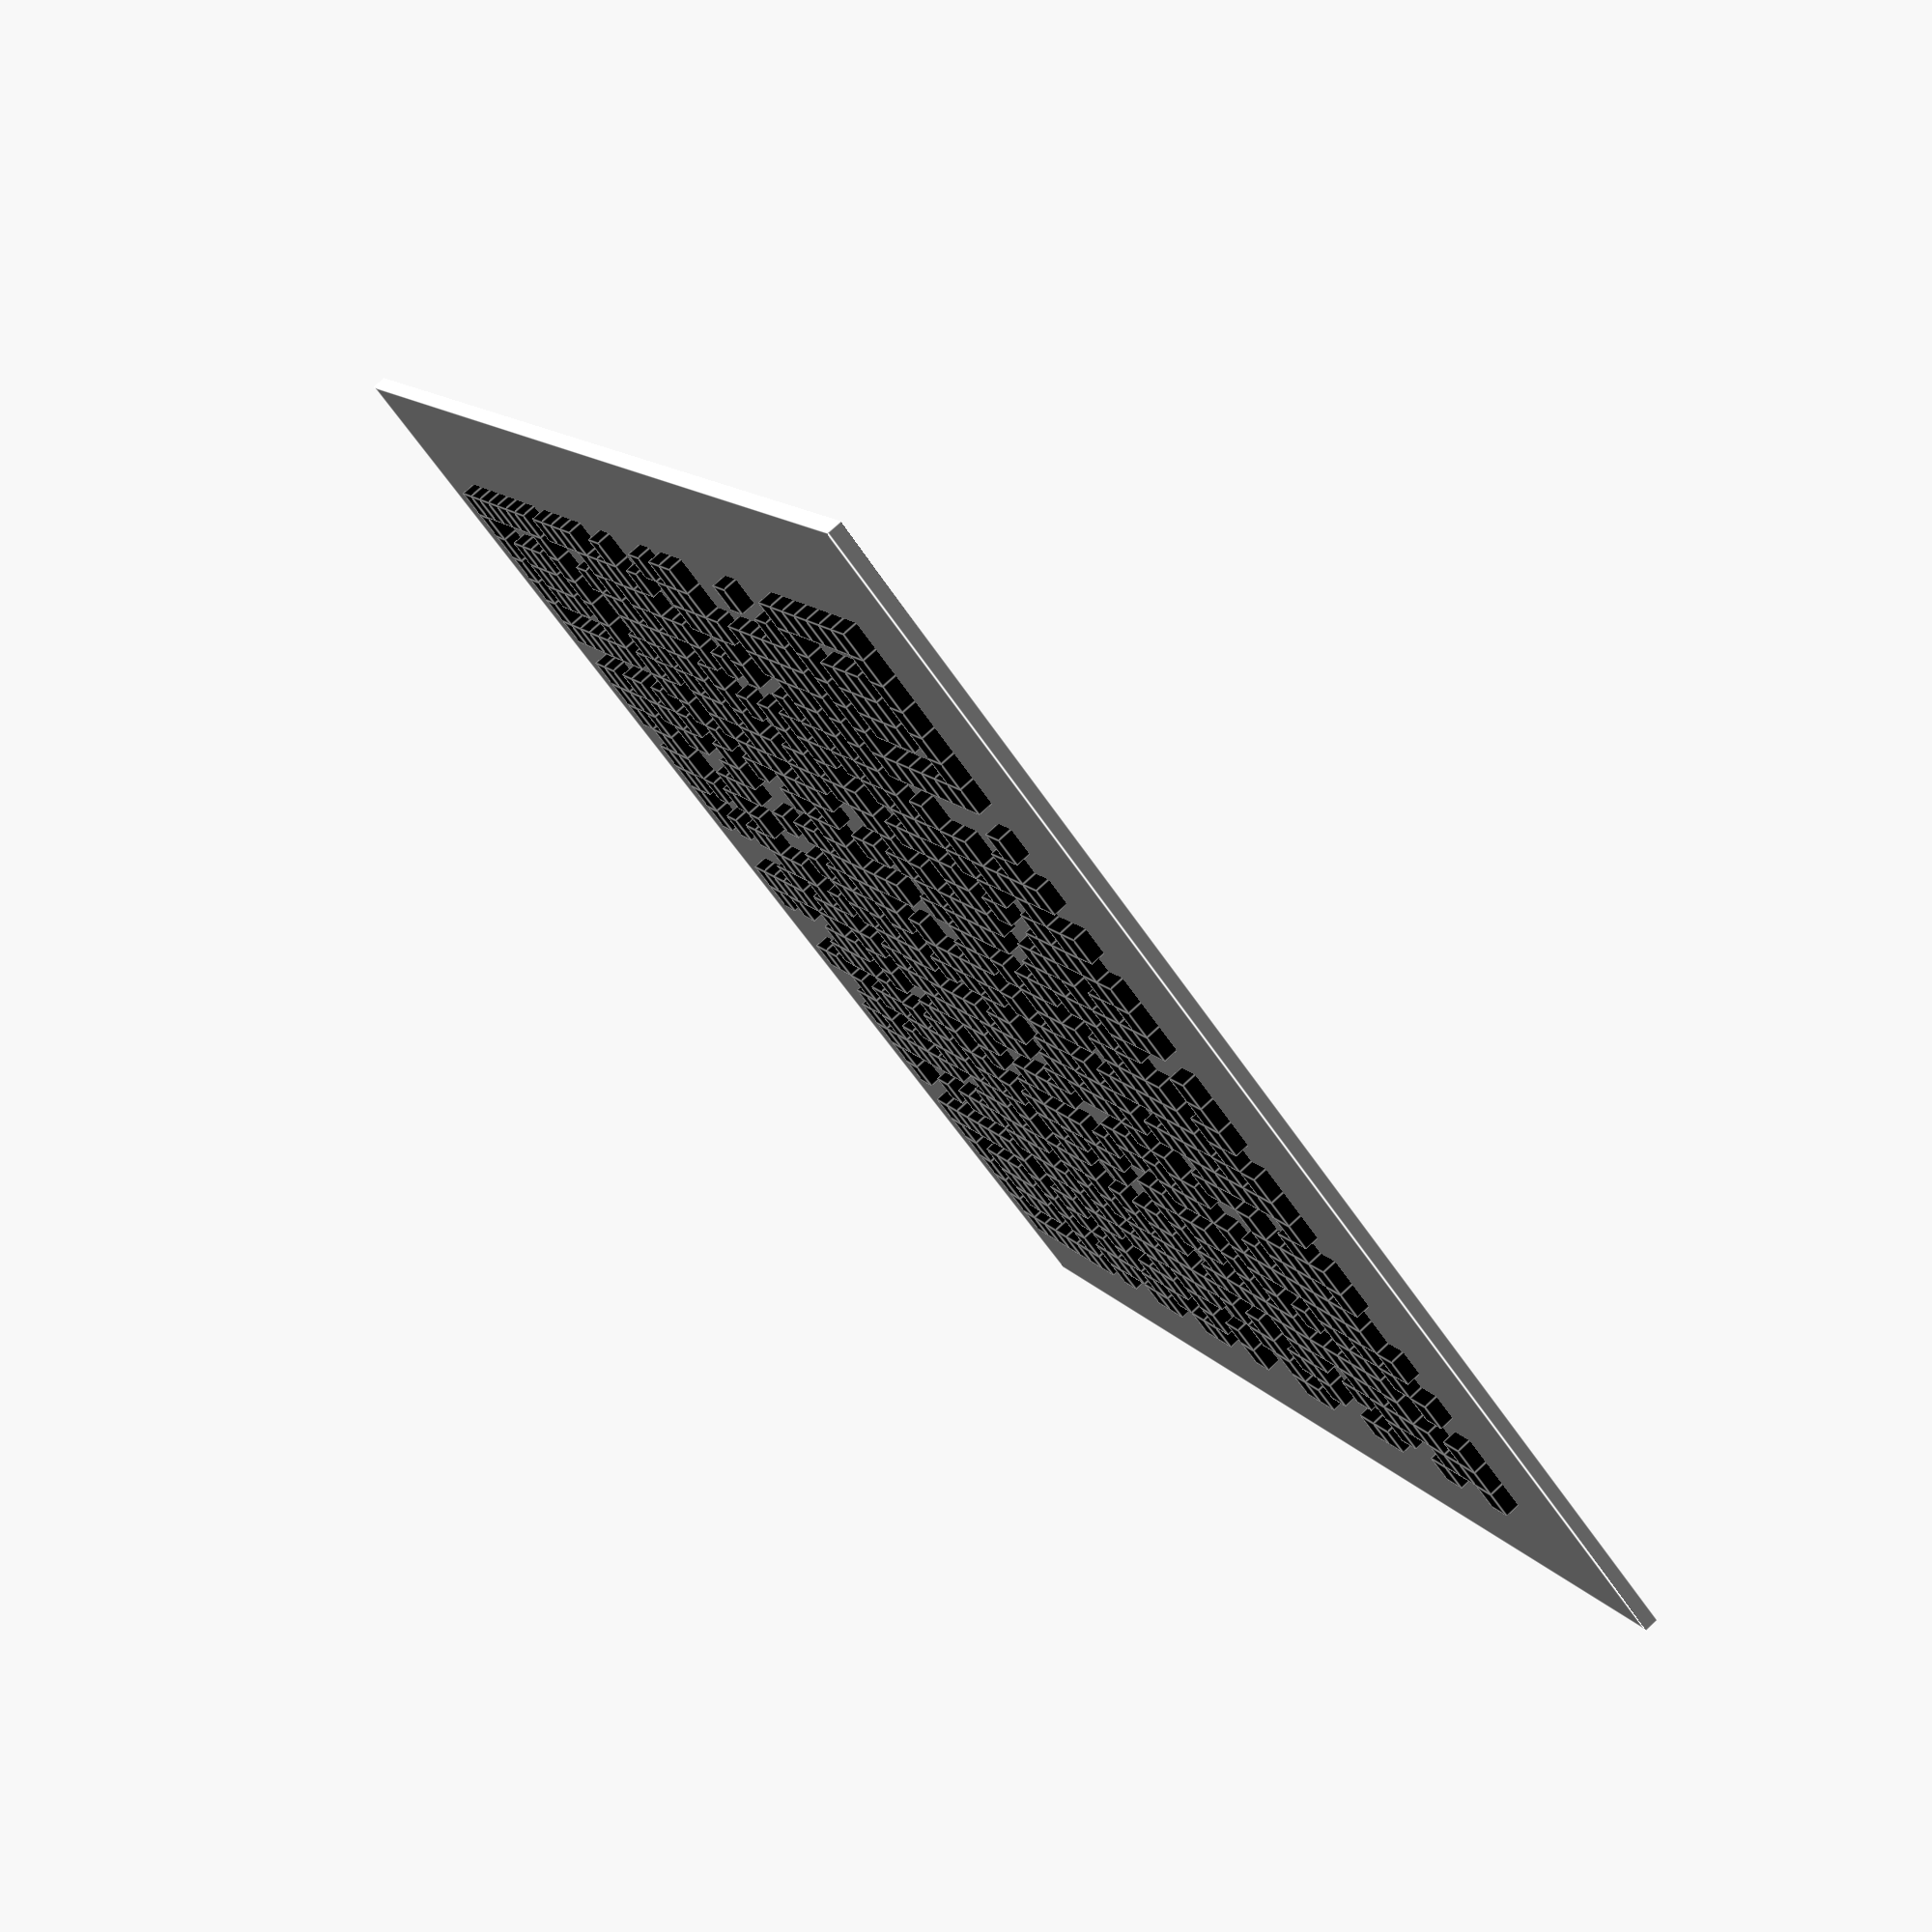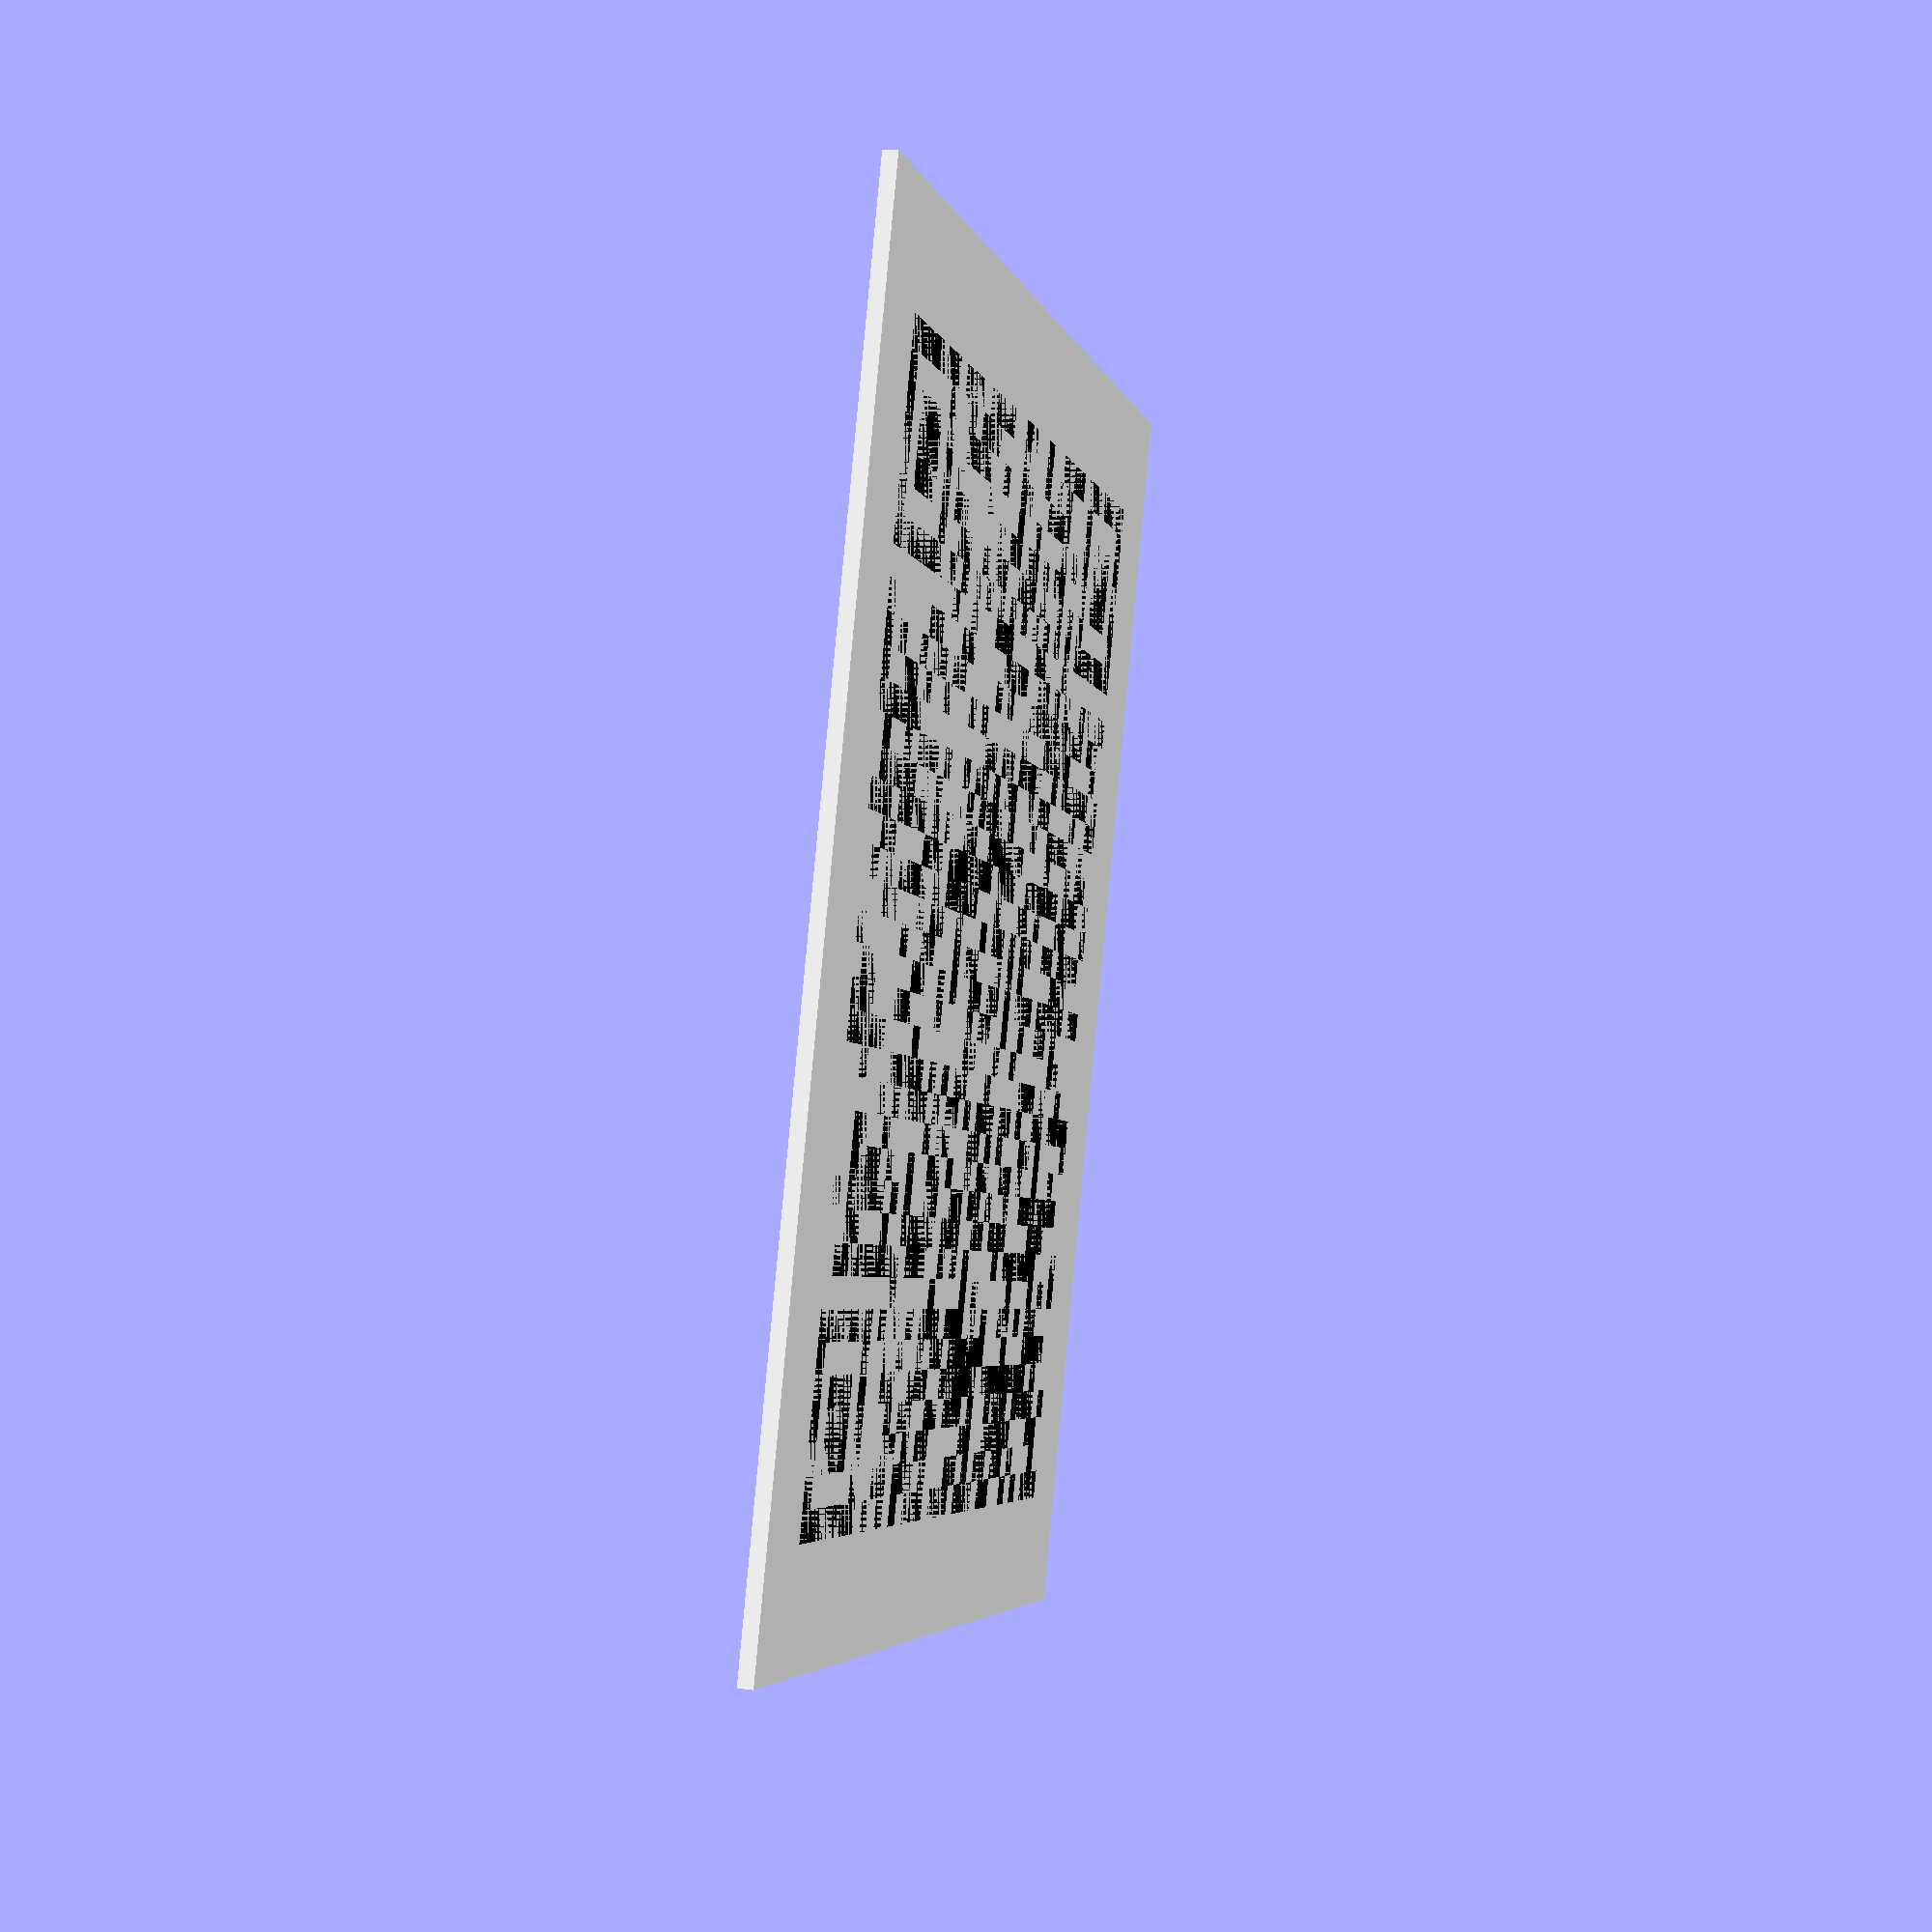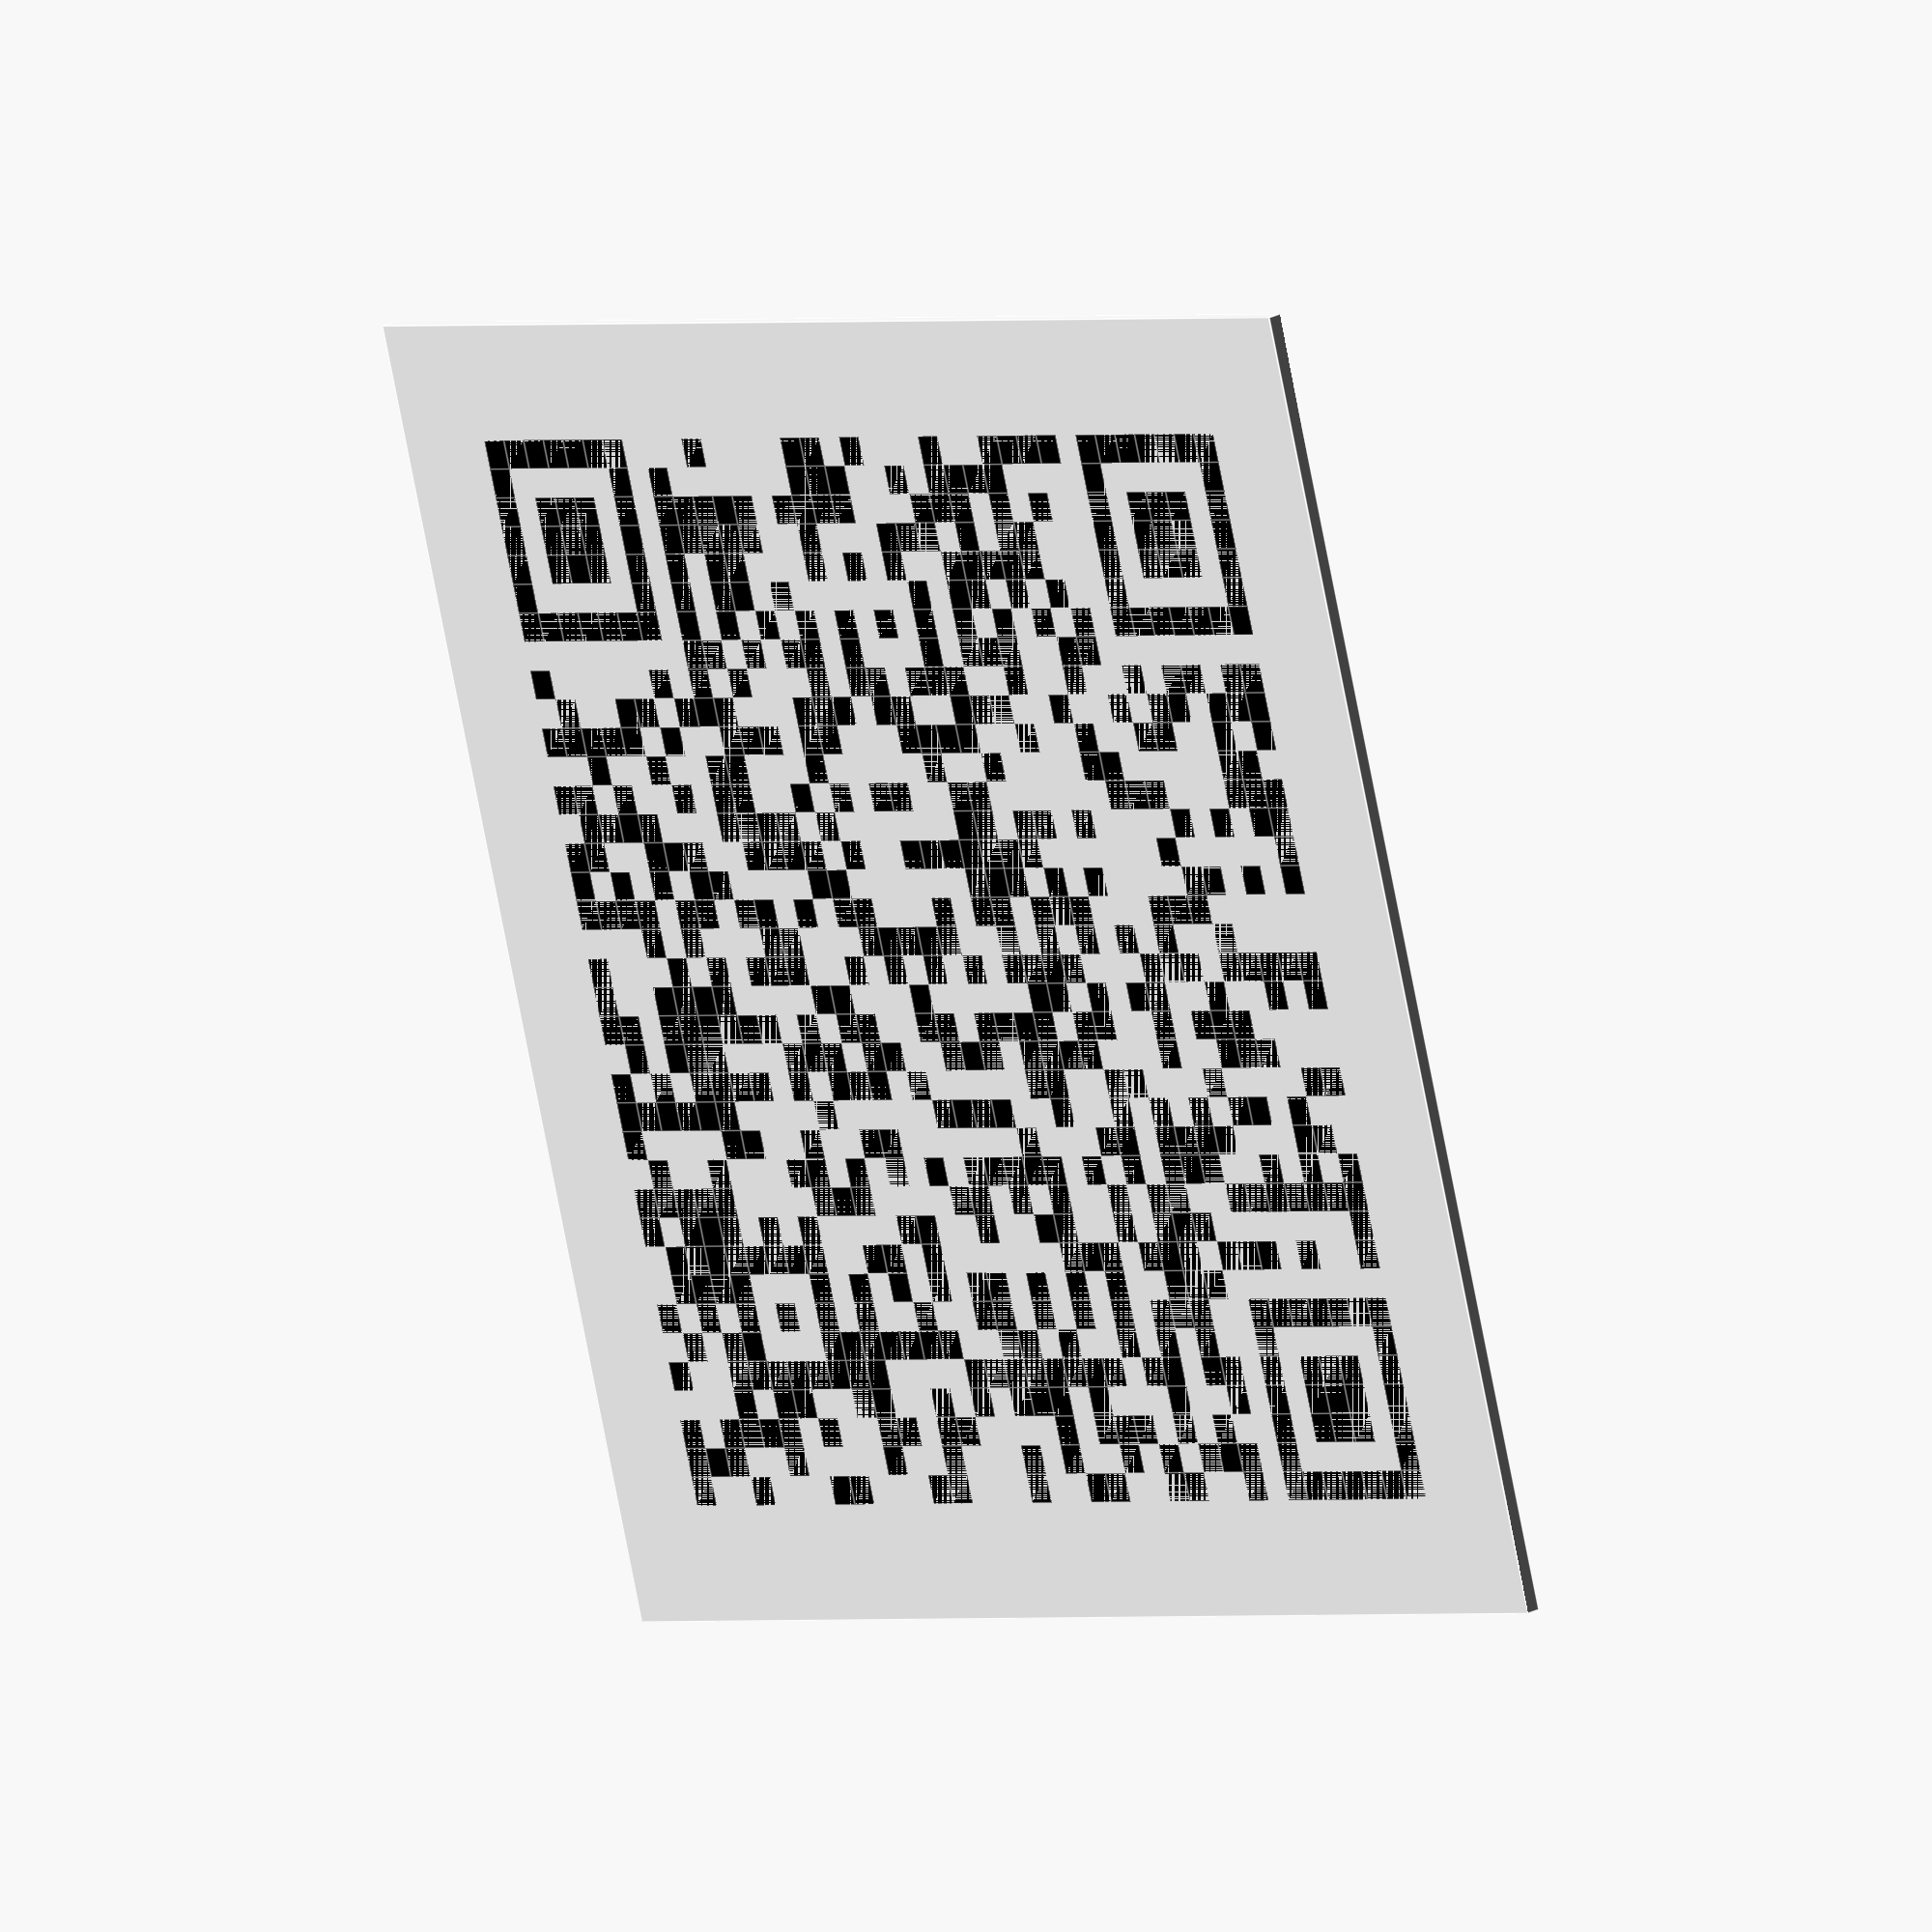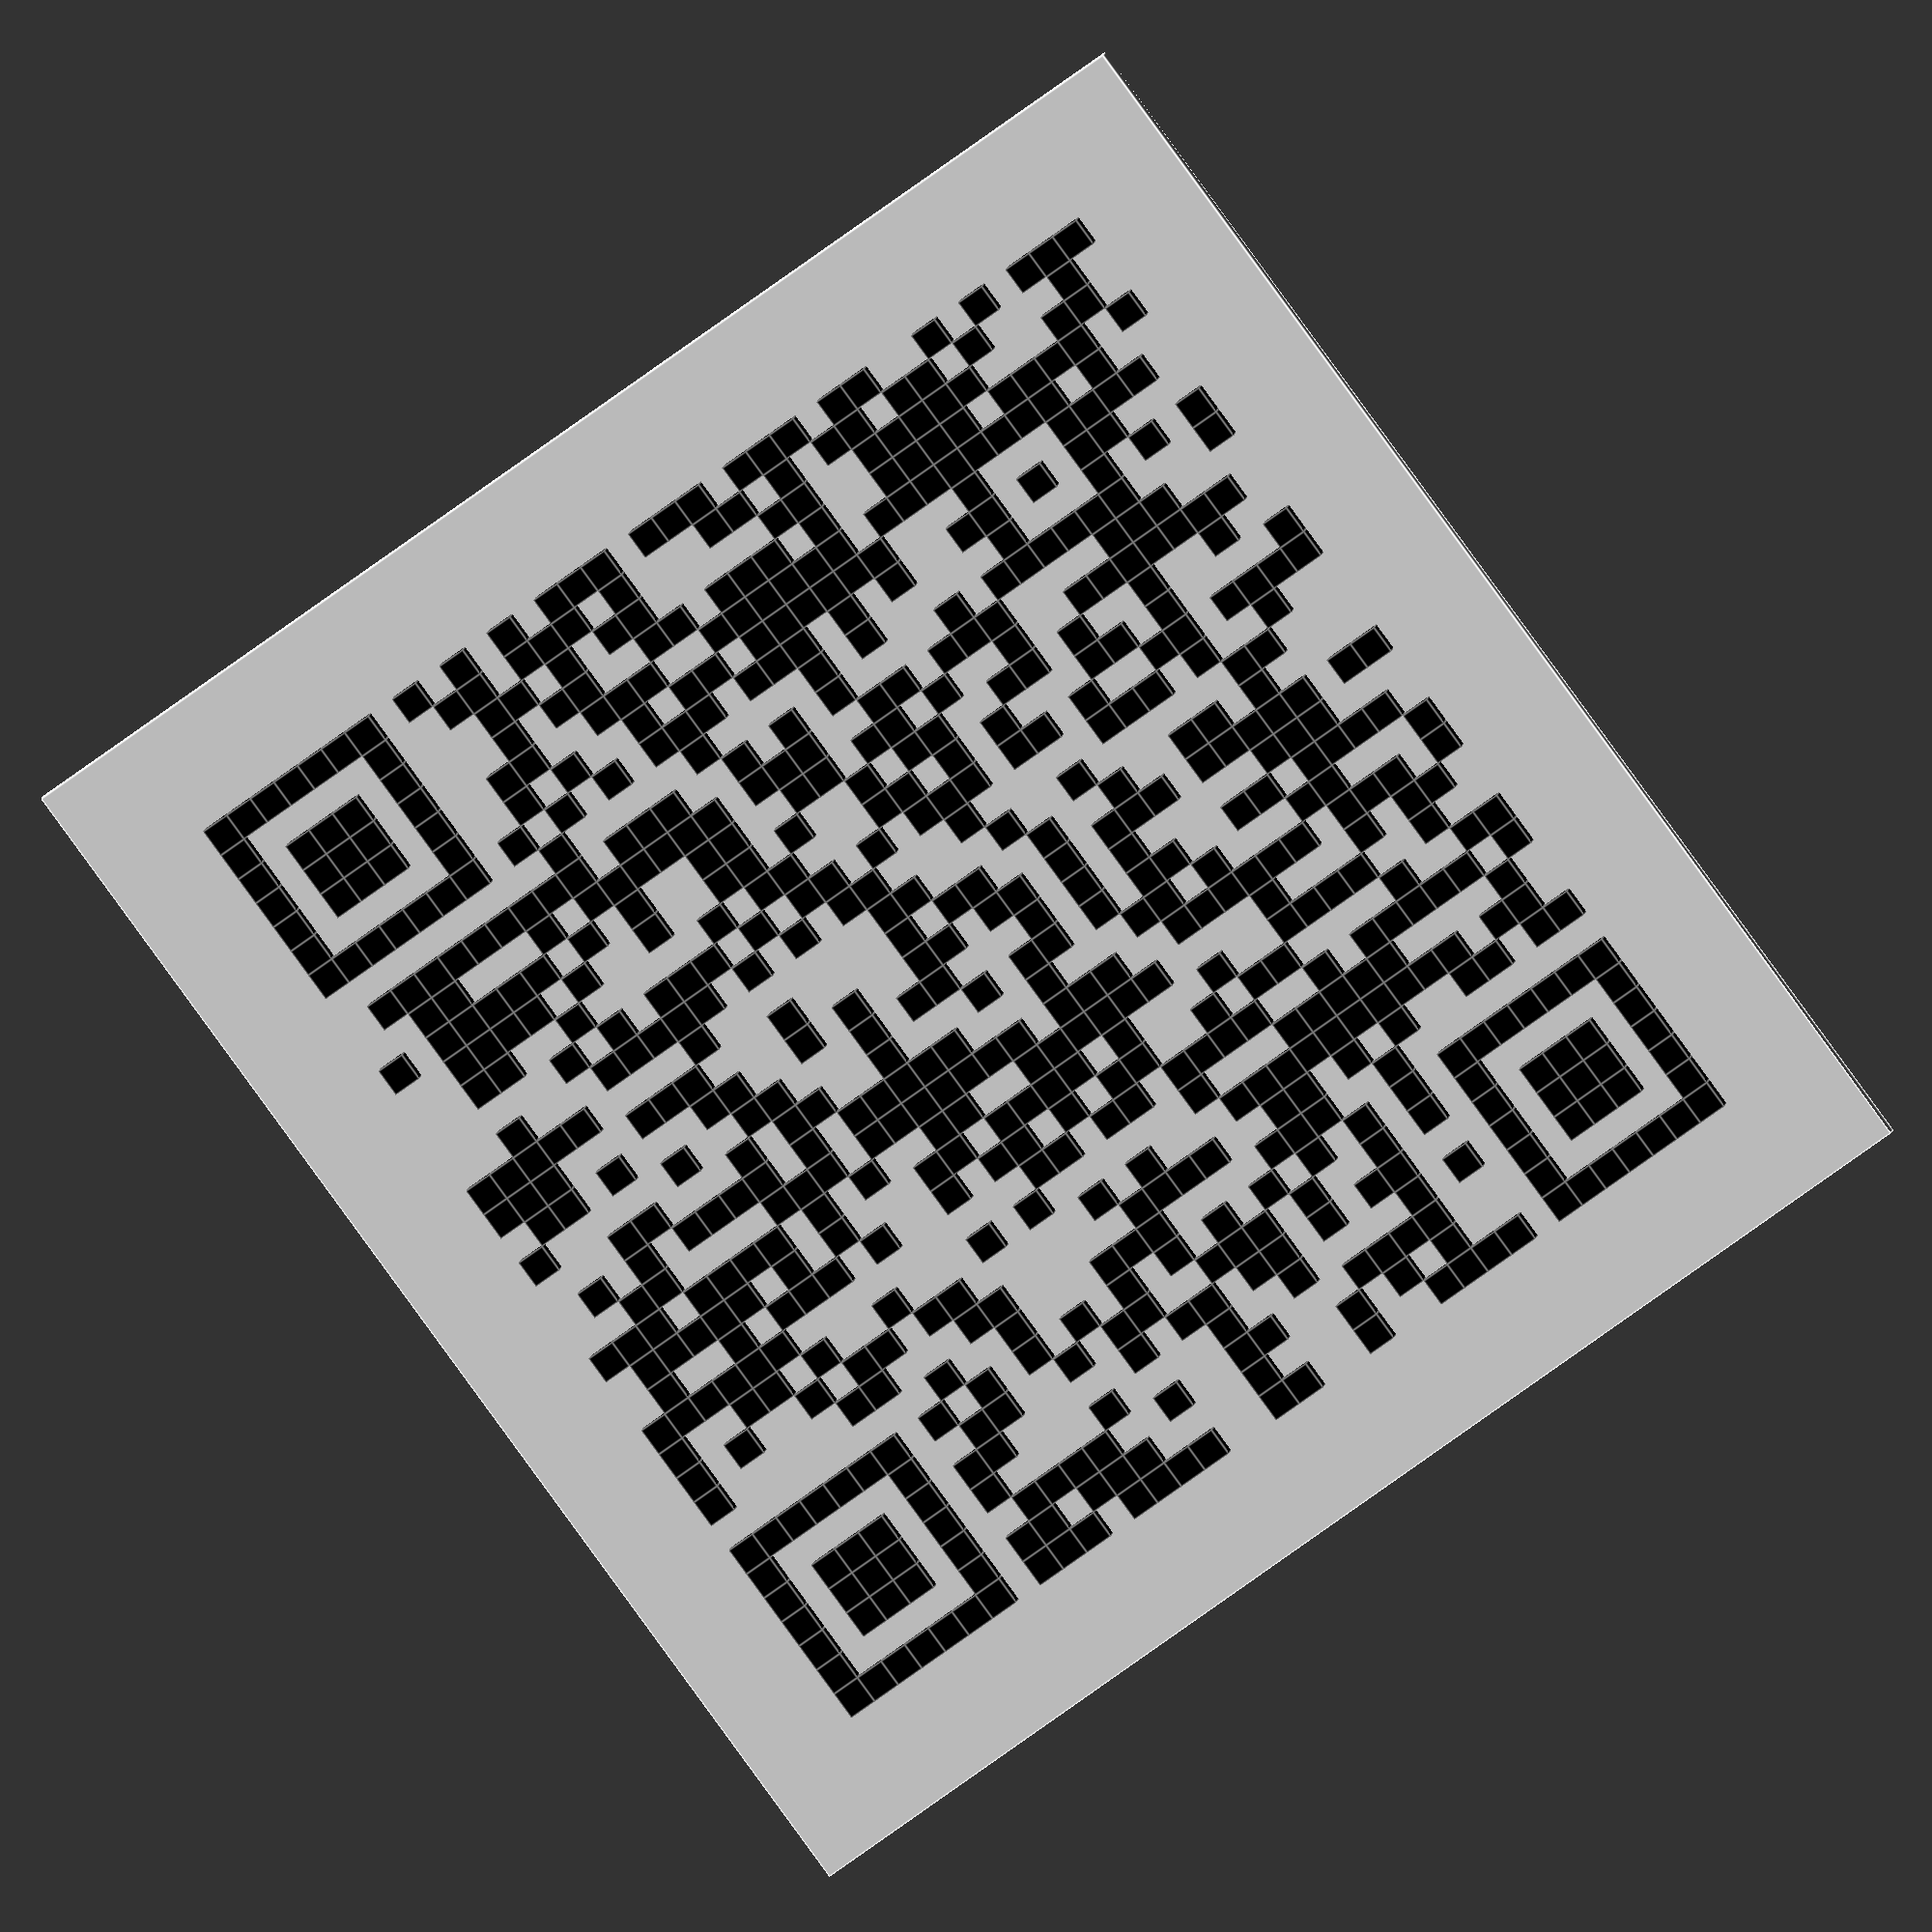
<openscad>


union() {
	color(alpha = 1.0000000000, c = "white") {
		cube(size = [90, 90, 1.0000000000]);
	}
	translate(v = [8, 8, 0]) {
		color(alpha = 1.0000000000, c = "black") {
			cube(size = [2, 2, 2]);
		}
	}
	translate(v = [8, 10, 0]) {
		color(alpha = 1.0000000000, c = "black") {
			cube(size = [2, 2, 2]);
		}
	}
	translate(v = [8, 12, 0]) {
		color(alpha = 1.0000000000, c = "black") {
			cube(size = [2, 2, 2]);
		}
	}
	translate(v = [8, 14, 0]) {
		color(alpha = 1.0000000000, c = "black") {
			cube(size = [2, 2, 2]);
		}
	}
	translate(v = [8, 16, 0]) {
		color(alpha = 1.0000000000, c = "black") {
			cube(size = [2, 2, 2]);
		}
	}
	translate(v = [8, 18, 0]) {
		color(alpha = 1.0000000000, c = "black") {
			cube(size = [2, 2, 2]);
		}
	}
	translate(v = [8, 20, 0]) {
		color(alpha = 1.0000000000, c = "black") {
			cube(size = [2, 2, 2]);
		}
	}
	translate(v = [8, 24, 0]) {
		color(alpha = 1.0000000000, c = "black") {
			cube(size = [2, 2, 2]);
		}
	}
	translate(v = [8, 26, 0]) {
		color(alpha = 1.0000000000, c = "black") {
			cube(size = [2, 2, 2]);
		}
	}
	translate(v = [8, 28, 0]) {
		color(alpha = 1.0000000000, c = "black") {
			cube(size = [2, 2, 2]);
		}
	}
	translate(v = [8, 30, 0]) {
		color(alpha = 1.0000000000, c = "black") {
			cube(size = [2, 2, 2]);
		}
	}
	translate(v = [8, 36, 0]) {
		color(alpha = 1.0000000000, c = "black") {
			cube(size = [2, 2, 2]);
		}
	}
	translate(v = [8, 44, 0]) {
		color(alpha = 1.0000000000, c = "black") {
			cube(size = [2, 2, 2]);
		}
	}
	translate(v = [8, 48, 0]) {
		color(alpha = 1.0000000000, c = "black") {
			cube(size = [2, 2, 2]);
		}
	}
	translate(v = [8, 50, 0]) {
		color(alpha = 1.0000000000, c = "black") {
			cube(size = [2, 2, 2]);
		}
	}
	translate(v = [8, 60, 0]) {
		color(alpha = 1.0000000000, c = "black") {
			cube(size = [2, 2, 2]);
		}
	}
	translate(v = [8, 68, 0]) {
		color(alpha = 1.0000000000, c = "black") {
			cube(size = [2, 2, 2]);
		}
	}
	translate(v = [8, 70, 0]) {
		color(alpha = 1.0000000000, c = "black") {
			cube(size = [2, 2, 2]);
		}
	}
	translate(v = [8, 72, 0]) {
		color(alpha = 1.0000000000, c = "black") {
			cube(size = [2, 2, 2]);
		}
	}
	translate(v = [8, 74, 0]) {
		color(alpha = 1.0000000000, c = "black") {
			cube(size = [2, 2, 2]);
		}
	}
	translate(v = [8, 76, 0]) {
		color(alpha = 1.0000000000, c = "black") {
			cube(size = [2, 2, 2]);
		}
	}
	translate(v = [8, 78, 0]) {
		color(alpha = 1.0000000000, c = "black") {
			cube(size = [2, 2, 2]);
		}
	}
	translate(v = [8, 80, 0]) {
		color(alpha = 1.0000000000, c = "black") {
			cube(size = [2, 2, 2]);
		}
	}
	translate(v = [10, 8, 0]) {
		color(alpha = 1.0000000000, c = "black") {
			cube(size = [2, 2, 2]);
		}
	}
	translate(v = [10, 20, 0]) {
		color(alpha = 1.0000000000, c = "black") {
			cube(size = [2, 2, 2]);
		}
	}
	translate(v = [10, 30, 0]) {
		color(alpha = 1.0000000000, c = "black") {
			cube(size = [2, 2, 2]);
		}
	}
	translate(v = [10, 32, 0]) {
		color(alpha = 1.0000000000, c = "black") {
			cube(size = [2, 2, 2]);
		}
	}
	translate(v = [10, 34, 0]) {
		color(alpha = 1.0000000000, c = "black") {
			cube(size = [2, 2, 2]);
		}
	}
	translate(v = [10, 36, 0]) {
		color(alpha = 1.0000000000, c = "black") {
			cube(size = [2, 2, 2]);
		}
	}
	translate(v = [10, 40, 0]) {
		color(alpha = 1.0000000000, c = "black") {
			cube(size = [2, 2, 2]);
		}
	}
	translate(v = [10, 46, 0]) {
		color(alpha = 1.0000000000, c = "black") {
			cube(size = [2, 2, 2]);
		}
	}
	translate(v = [10, 48, 0]) {
		color(alpha = 1.0000000000, c = "black") {
			cube(size = [2, 2, 2]);
		}
	}
	translate(v = [10, 50, 0]) {
		color(alpha = 1.0000000000, c = "black") {
			cube(size = [2, 2, 2]);
		}
	}
	translate(v = [10, 64, 0]) {
		color(alpha = 1.0000000000, c = "black") {
			cube(size = [2, 2, 2]);
		}
	}
	translate(v = [10, 68, 0]) {
		color(alpha = 1.0000000000, c = "black") {
			cube(size = [2, 2, 2]);
		}
	}
	translate(v = [10, 80, 0]) {
		color(alpha = 1.0000000000, c = "black") {
			cube(size = [2, 2, 2]);
		}
	}
	translate(v = [12, 8, 0]) {
		color(alpha = 1.0000000000, c = "black") {
			cube(size = [2, 2, 2]);
		}
	}
	translate(v = [12, 12, 0]) {
		color(alpha = 1.0000000000, c = "black") {
			cube(size = [2, 2, 2]);
		}
	}
	translate(v = [12, 14, 0]) {
		color(alpha = 1.0000000000, c = "black") {
			cube(size = [2, 2, 2]);
		}
	}
	translate(v = [12, 16, 0]) {
		color(alpha = 1.0000000000, c = "black") {
			cube(size = [2, 2, 2]);
		}
	}
	translate(v = [12, 20, 0]) {
		color(alpha = 1.0000000000, c = "black") {
			cube(size = [2, 2, 2]);
		}
	}
	translate(v = [12, 26, 0]) {
		color(alpha = 1.0000000000, c = "black") {
			cube(size = [2, 2, 2]);
		}
	}
	translate(v = [12, 30, 0]) {
		color(alpha = 1.0000000000, c = "black") {
			cube(size = [2, 2, 2]);
		}
	}
	translate(v = [12, 34, 0]) {
		color(alpha = 1.0000000000, c = "black") {
			cube(size = [2, 2, 2]);
		}
	}
	translate(v = [12, 36, 0]) {
		color(alpha = 1.0000000000, c = "black") {
			cube(size = [2, 2, 2]);
		}
	}
	translate(v = [12, 38, 0]) {
		color(alpha = 1.0000000000, c = "black") {
			cube(size = [2, 2, 2]);
		}
	}
	translate(v = [12, 46, 0]) {
		color(alpha = 1.0000000000, c = "black") {
			cube(size = [2, 2, 2]);
		}
	}
	translate(v = [12, 48, 0]) {
		color(alpha = 1.0000000000, c = "black") {
			cube(size = [2, 2, 2]);
		}
	}
	translate(v = [12, 50, 0]) {
		color(alpha = 1.0000000000, c = "black") {
			cube(size = [2, 2, 2]);
		}
	}
	translate(v = [12, 52, 0]) {
		color(alpha = 1.0000000000, c = "black") {
			cube(size = [2, 2, 2]);
		}
	}
	translate(v = [12, 56, 0]) {
		color(alpha = 1.0000000000, c = "black") {
			cube(size = [2, 2, 2]);
		}
	}
	translate(v = [12, 58, 0]) {
		color(alpha = 1.0000000000, c = "black") {
			cube(size = [2, 2, 2]);
		}
	}
	translate(v = [12, 60, 0]) {
		color(alpha = 1.0000000000, c = "black") {
			cube(size = [2, 2, 2]);
		}
	}
	translate(v = [12, 62, 0]) {
		color(alpha = 1.0000000000, c = "black") {
			cube(size = [2, 2, 2]);
		}
	}
	translate(v = [12, 64, 0]) {
		color(alpha = 1.0000000000, c = "black") {
			cube(size = [2, 2, 2]);
		}
	}
	translate(v = [12, 68, 0]) {
		color(alpha = 1.0000000000, c = "black") {
			cube(size = [2, 2, 2]);
		}
	}
	translate(v = [12, 72, 0]) {
		color(alpha = 1.0000000000, c = "black") {
			cube(size = [2, 2, 2]);
		}
	}
	translate(v = [12, 74, 0]) {
		color(alpha = 1.0000000000, c = "black") {
			cube(size = [2, 2, 2]);
		}
	}
	translate(v = [12, 76, 0]) {
		color(alpha = 1.0000000000, c = "black") {
			cube(size = [2, 2, 2]);
		}
	}
	translate(v = [12, 80, 0]) {
		color(alpha = 1.0000000000, c = "black") {
			cube(size = [2, 2, 2]);
		}
	}
	translate(v = [14, 8, 0]) {
		color(alpha = 1.0000000000, c = "black") {
			cube(size = [2, 2, 2]);
		}
	}
	translate(v = [14, 12, 0]) {
		color(alpha = 1.0000000000, c = "black") {
			cube(size = [2, 2, 2]);
		}
	}
	translate(v = [14, 14, 0]) {
		color(alpha = 1.0000000000, c = "black") {
			cube(size = [2, 2, 2]);
		}
	}
	translate(v = [14, 16, 0]) {
		color(alpha = 1.0000000000, c = "black") {
			cube(size = [2, 2, 2]);
		}
	}
	translate(v = [14, 20, 0]) {
		color(alpha = 1.0000000000, c = "black") {
			cube(size = [2, 2, 2]);
		}
	}
	translate(v = [14, 28, 0]) {
		color(alpha = 1.0000000000, c = "black") {
			cube(size = [2, 2, 2]);
		}
	}
	translate(v = [14, 30, 0]) {
		color(alpha = 1.0000000000, c = "black") {
			cube(size = [2, 2, 2]);
		}
	}
	translate(v = [14, 34, 0]) {
		color(alpha = 1.0000000000, c = "black") {
			cube(size = [2, 2, 2]);
		}
	}
	translate(v = [14, 38, 0]) {
		color(alpha = 1.0000000000, c = "black") {
			cube(size = [2, 2, 2]);
		}
	}
	translate(v = [14, 40, 0]) {
		color(alpha = 1.0000000000, c = "black") {
			cube(size = [2, 2, 2]);
		}
	}
	translate(v = [14, 42, 0]) {
		color(alpha = 1.0000000000, c = "black") {
			cube(size = [2, 2, 2]);
		}
	}
	translate(v = [14, 50, 0]) {
		color(alpha = 1.0000000000, c = "black") {
			cube(size = [2, 2, 2]);
		}
	}
	translate(v = [14, 56, 0]) {
		color(alpha = 1.0000000000, c = "black") {
			cube(size = [2, 2, 2]);
		}
	}
	translate(v = [14, 58, 0]) {
		color(alpha = 1.0000000000, c = "black") {
			cube(size = [2, 2, 2]);
		}
	}
	translate(v = [14, 60, 0]) {
		color(alpha = 1.0000000000, c = "black") {
			cube(size = [2, 2, 2]);
		}
	}
	translate(v = [14, 62, 0]) {
		color(alpha = 1.0000000000, c = "black") {
			cube(size = [2, 2, 2]);
		}
	}
	translate(v = [14, 64, 0]) {
		color(alpha = 1.0000000000, c = "black") {
			cube(size = [2, 2, 2]);
		}
	}
	translate(v = [14, 68, 0]) {
		color(alpha = 1.0000000000, c = "black") {
			cube(size = [2, 2, 2]);
		}
	}
	translate(v = [14, 72, 0]) {
		color(alpha = 1.0000000000, c = "black") {
			cube(size = [2, 2, 2]);
		}
	}
	translate(v = [14, 74, 0]) {
		color(alpha = 1.0000000000, c = "black") {
			cube(size = [2, 2, 2]);
		}
	}
	translate(v = [14, 76, 0]) {
		color(alpha = 1.0000000000, c = "black") {
			cube(size = [2, 2, 2]);
		}
	}
	translate(v = [14, 80, 0]) {
		color(alpha = 1.0000000000, c = "black") {
			cube(size = [2, 2, 2]);
		}
	}
	translate(v = [16, 8, 0]) {
		color(alpha = 1.0000000000, c = "black") {
			cube(size = [2, 2, 2]);
		}
	}
	translate(v = [16, 12, 0]) {
		color(alpha = 1.0000000000, c = "black") {
			cube(size = [2, 2, 2]);
		}
	}
	translate(v = [16, 14, 0]) {
		color(alpha = 1.0000000000, c = "black") {
			cube(size = [2, 2, 2]);
		}
	}
	translate(v = [16, 16, 0]) {
		color(alpha = 1.0000000000, c = "black") {
			cube(size = [2, 2, 2]);
		}
	}
	translate(v = [16, 20, 0]) {
		color(alpha = 1.0000000000, c = "black") {
			cube(size = [2, 2, 2]);
		}
	}
	translate(v = [16, 28, 0]) {
		color(alpha = 1.0000000000, c = "black") {
			cube(size = [2, 2, 2]);
		}
	}
	translate(v = [16, 30, 0]) {
		color(alpha = 1.0000000000, c = "black") {
			cube(size = [2, 2, 2]);
		}
	}
	translate(v = [16, 32, 0]) {
		color(alpha = 1.0000000000, c = "black") {
			cube(size = [2, 2, 2]);
		}
	}
	translate(v = [16, 34, 0]) {
		color(alpha = 1.0000000000, c = "black") {
			cube(size = [2, 2, 2]);
		}
	}
	translate(v = [16, 36, 0]) {
		color(alpha = 1.0000000000, c = "black") {
			cube(size = [2, 2, 2]);
		}
	}
	translate(v = [16, 42, 0]) {
		color(alpha = 1.0000000000, c = "black") {
			cube(size = [2, 2, 2]);
		}
	}
	translate(v = [16, 46, 0]) {
		color(alpha = 1.0000000000, c = "black") {
			cube(size = [2, 2, 2]);
		}
	}
	translate(v = [16, 50, 0]) {
		color(alpha = 1.0000000000, c = "black") {
			cube(size = [2, 2, 2]);
		}
	}
	translate(v = [16, 58, 0]) {
		color(alpha = 1.0000000000, c = "black") {
			cube(size = [2, 2, 2]);
		}
	}
	translate(v = [16, 60, 0]) {
		color(alpha = 1.0000000000, c = "black") {
			cube(size = [2, 2, 2]);
		}
	}
	translate(v = [16, 64, 0]) {
		color(alpha = 1.0000000000, c = "black") {
			cube(size = [2, 2, 2]);
		}
	}
	translate(v = [16, 68, 0]) {
		color(alpha = 1.0000000000, c = "black") {
			cube(size = [2, 2, 2]);
		}
	}
	translate(v = [16, 72, 0]) {
		color(alpha = 1.0000000000, c = "black") {
			cube(size = [2, 2, 2]);
		}
	}
	translate(v = [16, 74, 0]) {
		color(alpha = 1.0000000000, c = "black") {
			cube(size = [2, 2, 2]);
		}
	}
	translate(v = [16, 76, 0]) {
		color(alpha = 1.0000000000, c = "black") {
			cube(size = [2, 2, 2]);
		}
	}
	translate(v = [16, 80, 0]) {
		color(alpha = 1.0000000000, c = "black") {
			cube(size = [2, 2, 2]);
		}
	}
	translate(v = [18, 8, 0]) {
		color(alpha = 1.0000000000, c = "black") {
			cube(size = [2, 2, 2]);
		}
	}
	translate(v = [18, 20, 0]) {
		color(alpha = 1.0000000000, c = "black") {
			cube(size = [2, 2, 2]);
		}
	}
	translate(v = [18, 26, 0]) {
		color(alpha = 1.0000000000, c = "black") {
			cube(size = [2, 2, 2]);
		}
	}
	translate(v = [18, 30, 0]) {
		color(alpha = 1.0000000000, c = "black") {
			cube(size = [2, 2, 2]);
		}
	}
	translate(v = [18, 34, 0]) {
		color(alpha = 1.0000000000, c = "black") {
			cube(size = [2, 2, 2]);
		}
	}
	translate(v = [18, 36, 0]) {
		color(alpha = 1.0000000000, c = "black") {
			cube(size = [2, 2, 2]);
		}
	}
	translate(v = [18, 40, 0]) {
		color(alpha = 1.0000000000, c = "black") {
			cube(size = [2, 2, 2]);
		}
	}
	translate(v = [18, 54, 0]) {
		color(alpha = 1.0000000000, c = "black") {
			cube(size = [2, 2, 2]);
		}
	}
	translate(v = [18, 58, 0]) {
		color(alpha = 1.0000000000, c = "black") {
			cube(size = [2, 2, 2]);
		}
	}
	translate(v = [18, 60, 0]) {
		color(alpha = 1.0000000000, c = "black") {
			cube(size = [2, 2, 2]);
		}
	}
	translate(v = [18, 64, 0]) {
		color(alpha = 1.0000000000, c = "black") {
			cube(size = [2, 2, 2]);
		}
	}
	translate(v = [18, 68, 0]) {
		color(alpha = 1.0000000000, c = "black") {
			cube(size = [2, 2, 2]);
		}
	}
	translate(v = [18, 80, 0]) {
		color(alpha = 1.0000000000, c = "black") {
			cube(size = [2, 2, 2]);
		}
	}
	translate(v = [20, 8, 0]) {
		color(alpha = 1.0000000000, c = "black") {
			cube(size = [2, 2, 2]);
		}
	}
	translate(v = [20, 10, 0]) {
		color(alpha = 1.0000000000, c = "black") {
			cube(size = [2, 2, 2]);
		}
	}
	translate(v = [20, 12, 0]) {
		color(alpha = 1.0000000000, c = "black") {
			cube(size = [2, 2, 2]);
		}
	}
	translate(v = [20, 14, 0]) {
		color(alpha = 1.0000000000, c = "black") {
			cube(size = [2, 2, 2]);
		}
	}
	translate(v = [20, 16, 0]) {
		color(alpha = 1.0000000000, c = "black") {
			cube(size = [2, 2, 2]);
		}
	}
	translate(v = [20, 18, 0]) {
		color(alpha = 1.0000000000, c = "black") {
			cube(size = [2, 2, 2]);
		}
	}
	translate(v = [20, 20, 0]) {
		color(alpha = 1.0000000000, c = "black") {
			cube(size = [2, 2, 2]);
		}
	}
	translate(v = [20, 24, 0]) {
		color(alpha = 1.0000000000, c = "black") {
			cube(size = [2, 2, 2]);
		}
	}
	translate(v = [20, 28, 0]) {
		color(alpha = 1.0000000000, c = "black") {
			cube(size = [2, 2, 2]);
		}
	}
	translate(v = [20, 32, 0]) {
		color(alpha = 1.0000000000, c = "black") {
			cube(size = [2, 2, 2]);
		}
	}
	translate(v = [20, 36, 0]) {
		color(alpha = 1.0000000000, c = "black") {
			cube(size = [2, 2, 2]);
		}
	}
	translate(v = [20, 40, 0]) {
		color(alpha = 1.0000000000, c = "black") {
			cube(size = [2, 2, 2]);
		}
	}
	translate(v = [20, 44, 0]) {
		color(alpha = 1.0000000000, c = "black") {
			cube(size = [2, 2, 2]);
		}
	}
	translate(v = [20, 48, 0]) {
		color(alpha = 1.0000000000, c = "black") {
			cube(size = [2, 2, 2]);
		}
	}
	translate(v = [20, 52, 0]) {
		color(alpha = 1.0000000000, c = "black") {
			cube(size = [2, 2, 2]);
		}
	}
	translate(v = [20, 56, 0]) {
		color(alpha = 1.0000000000, c = "black") {
			cube(size = [2, 2, 2]);
		}
	}
	translate(v = [20, 60, 0]) {
		color(alpha = 1.0000000000, c = "black") {
			cube(size = [2, 2, 2]);
		}
	}
	translate(v = [20, 64, 0]) {
		color(alpha = 1.0000000000, c = "black") {
			cube(size = [2, 2, 2]);
		}
	}
	translate(v = [20, 68, 0]) {
		color(alpha = 1.0000000000, c = "black") {
			cube(size = [2, 2, 2]);
		}
	}
	translate(v = [20, 70, 0]) {
		color(alpha = 1.0000000000, c = "black") {
			cube(size = [2, 2, 2]);
		}
	}
	translate(v = [20, 72, 0]) {
		color(alpha = 1.0000000000, c = "black") {
			cube(size = [2, 2, 2]);
		}
	}
	translate(v = [20, 74, 0]) {
		color(alpha = 1.0000000000, c = "black") {
			cube(size = [2, 2, 2]);
		}
	}
	translate(v = [20, 76, 0]) {
		color(alpha = 1.0000000000, c = "black") {
			cube(size = [2, 2, 2]);
		}
	}
	translate(v = [20, 78, 0]) {
		color(alpha = 1.0000000000, c = "black") {
			cube(size = [2, 2, 2]);
		}
	}
	translate(v = [20, 80, 0]) {
		color(alpha = 1.0000000000, c = "black") {
			cube(size = [2, 2, 2]);
		}
	}
	translate(v = [22, 24, 0]) {
		color(alpha = 1.0000000000, c = "black") {
			cube(size = [2, 2, 2]);
		}
	}
	translate(v = [22, 26, 0]) {
		color(alpha = 1.0000000000, c = "black") {
			cube(size = [2, 2, 2]);
		}
	}
	translate(v = [22, 32, 0]) {
		color(alpha = 1.0000000000, c = "black") {
			cube(size = [2, 2, 2]);
		}
	}
	translate(v = [22, 34, 0]) {
		color(alpha = 1.0000000000, c = "black") {
			cube(size = [2, 2, 2]);
		}
	}
	translate(v = [22, 36, 0]) {
		color(alpha = 1.0000000000, c = "black") {
			cube(size = [2, 2, 2]);
		}
	}
	translate(v = [22, 40, 0]) {
		color(alpha = 1.0000000000, c = "black") {
			cube(size = [2, 2, 2]);
		}
	}
	translate(v = [22, 48, 0]) {
		color(alpha = 1.0000000000, c = "black") {
			cube(size = [2, 2, 2]);
		}
	}
	translate(v = [22, 52, 0]) {
		color(alpha = 1.0000000000, c = "black") {
			cube(size = [2, 2, 2]);
		}
	}
	translate(v = [22, 54, 0]) {
		color(alpha = 1.0000000000, c = "black") {
			cube(size = [2, 2, 2]);
		}
	}
	translate(v = [22, 58, 0]) {
		color(alpha = 1.0000000000, c = "black") {
			cube(size = [2, 2, 2]);
		}
	}
	translate(v = [22, 62, 0]) {
		color(alpha = 1.0000000000, c = "black") {
			cube(size = [2, 2, 2]);
		}
	}
	translate(v = [22, 64, 0]) {
		color(alpha = 1.0000000000, c = "black") {
			cube(size = [2, 2, 2]);
		}
	}
	translate(v = [24, 8, 0]) {
		color(alpha = 1.0000000000, c = "black") {
			cube(size = [2, 2, 2]);
		}
	}
	translate(v = [24, 10, 0]) {
		color(alpha = 1.0000000000, c = "black") {
			cube(size = [2, 2, 2]);
		}
	}
	translate(v = [24, 14, 0]) {
		color(alpha = 1.0000000000, c = "black") {
			cube(size = [2, 2, 2]);
		}
	}
	translate(v = [24, 16, 0]) {
		color(alpha = 1.0000000000, c = "black") {
			cube(size = [2, 2, 2]);
		}
	}
	translate(v = [24, 20, 0]) {
		color(alpha = 1.0000000000, c = "black") {
			cube(size = [2, 2, 2]);
		}
	}
	translate(v = [24, 26, 0]) {
		color(alpha = 1.0000000000, c = "black") {
			cube(size = [2, 2, 2]);
		}
	}
	translate(v = [24, 32, 0]) {
		color(alpha = 1.0000000000, c = "black") {
			cube(size = [2, 2, 2]);
		}
	}
	translate(v = [24, 38, 0]) {
		color(alpha = 1.0000000000, c = "black") {
			cube(size = [2, 2, 2]);
		}
	}
	translate(v = [24, 40, 0]) {
		color(alpha = 1.0000000000, c = "black") {
			cube(size = [2, 2, 2]);
		}
	}
	translate(v = [24, 42, 0]) {
		color(alpha = 1.0000000000, c = "black") {
			cube(size = [2, 2, 2]);
		}
	}
	translate(v = [24, 46, 0]) {
		color(alpha = 1.0000000000, c = "black") {
			cube(size = [2, 2, 2]);
		}
	}
	translate(v = [24, 48, 0]) {
		color(alpha = 1.0000000000, c = "black") {
			cube(size = [2, 2, 2]);
		}
	}
	translate(v = [24, 52, 0]) {
		color(alpha = 1.0000000000, c = "black") {
			cube(size = [2, 2, 2]);
		}
	}
	translate(v = [24, 60, 0]) {
		color(alpha = 1.0000000000, c = "black") {
			cube(size = [2, 2, 2]);
		}
	}
	translate(v = [24, 64, 0]) {
		color(alpha = 1.0000000000, c = "black") {
			cube(size = [2, 2, 2]);
		}
	}
	translate(v = [24, 68, 0]) {
		color(alpha = 1.0000000000, c = "black") {
			cube(size = [2, 2, 2]);
		}
	}
	translate(v = [24, 80, 0]) {
		color(alpha = 1.0000000000, c = "black") {
			cube(size = [2, 2, 2]);
		}
	}
	translate(v = [26, 8, 0]) {
		color(alpha = 1.0000000000, c = "black") {
			cube(size = [2, 2, 2]);
		}
	}
	translate(v = [26, 10, 0]) {
		color(alpha = 1.0000000000, c = "black") {
			cube(size = [2, 2, 2]);
		}
	}
	translate(v = [26, 12, 0]) {
		color(alpha = 1.0000000000, c = "black") {
			cube(size = [2, 2, 2]);
		}
	}
	translate(v = [26, 16, 0]) {
		color(alpha = 1.0000000000, c = "black") {
			cube(size = [2, 2, 2]);
		}
	}
	translate(v = [26, 18, 0]) {
		color(alpha = 1.0000000000, c = "black") {
			cube(size = [2, 2, 2]);
		}
	}
	translate(v = [26, 22, 0]) {
		color(alpha = 1.0000000000, c = "black") {
			cube(size = [2, 2, 2]);
		}
	}
	translate(v = [26, 28, 0]) {
		color(alpha = 1.0000000000, c = "black") {
			cube(size = [2, 2, 2]);
		}
	}
	translate(v = [26, 34, 0]) {
		color(alpha = 1.0000000000, c = "black") {
			cube(size = [2, 2, 2]);
		}
	}
	translate(v = [26, 36, 0]) {
		color(alpha = 1.0000000000, c = "black") {
			cube(size = [2, 2, 2]);
		}
	}
	translate(v = [26, 38, 0]) {
		color(alpha = 1.0000000000, c = "black") {
			cube(size = [2, 2, 2]);
		}
	}
	translate(v = [26, 44, 0]) {
		color(alpha = 1.0000000000, c = "black") {
			cube(size = [2, 2, 2]);
		}
	}
	translate(v = [26, 46, 0]) {
		color(alpha = 1.0000000000, c = "black") {
			cube(size = [2, 2, 2]);
		}
	}
	translate(v = [26, 50, 0]) {
		color(alpha = 1.0000000000, c = "black") {
			cube(size = [2, 2, 2]);
		}
	}
	translate(v = [26, 52, 0]) {
		color(alpha = 1.0000000000, c = "black") {
			cube(size = [2, 2, 2]);
		}
	}
	translate(v = [26, 54, 0]) {
		color(alpha = 1.0000000000, c = "black") {
			cube(size = [2, 2, 2]);
		}
	}
	translate(v = [26, 62, 0]) {
		color(alpha = 1.0000000000, c = "black") {
			cube(size = [2, 2, 2]);
		}
	}
	translate(v = [26, 64, 0]) {
		color(alpha = 1.0000000000, c = "black") {
			cube(size = [2, 2, 2]);
		}
	}
	translate(v = [26, 66, 0]) {
		color(alpha = 1.0000000000, c = "black") {
			cube(size = [2, 2, 2]);
		}
	}
	translate(v = [26, 70, 0]) {
		color(alpha = 1.0000000000, c = "black") {
			cube(size = [2, 2, 2]);
		}
	}
	translate(v = [26, 72, 0]) {
		color(alpha = 1.0000000000, c = "black") {
			cube(size = [2, 2, 2]);
		}
	}
	translate(v = [26, 78, 0]) {
		color(alpha = 1.0000000000, c = "black") {
			cube(size = [2, 2, 2]);
		}
	}
	translate(v = [28, 8, 0]) {
		color(alpha = 1.0000000000, c = "black") {
			cube(size = [2, 2, 2]);
		}
	}
	translate(v = [28, 12, 0]) {
		color(alpha = 1.0000000000, c = "black") {
			cube(size = [2, 2, 2]);
		}
	}
	translate(v = [28, 18, 0]) {
		color(alpha = 1.0000000000, c = "black") {
			cube(size = [2, 2, 2]);
		}
	}
	translate(v = [28, 20, 0]) {
		color(alpha = 1.0000000000, c = "black") {
			cube(size = [2, 2, 2]);
		}
	}
	translate(v = [28, 26, 0]) {
		color(alpha = 1.0000000000, c = "black") {
			cube(size = [2, 2, 2]);
		}
	}
	translate(v = [28, 32, 0]) {
		color(alpha = 1.0000000000, c = "black") {
			cube(size = [2, 2, 2]);
		}
	}
	translate(v = [28, 38, 0]) {
		color(alpha = 1.0000000000, c = "black") {
			cube(size = [2, 2, 2]);
		}
	}
	translate(v = [28, 40, 0]) {
		color(alpha = 1.0000000000, c = "black") {
			cube(size = [2, 2, 2]);
		}
	}
	translate(v = [28, 42, 0]) {
		color(alpha = 1.0000000000, c = "black") {
			cube(size = [2, 2, 2]);
		}
	}
	translate(v = [28, 44, 0]) {
		color(alpha = 1.0000000000, c = "black") {
			cube(size = [2, 2, 2]);
		}
	}
	translate(v = [28, 52, 0]) {
		color(alpha = 1.0000000000, c = "black") {
			cube(size = [2, 2, 2]);
		}
	}
	translate(v = [28, 54, 0]) {
		color(alpha = 1.0000000000, c = "black") {
			cube(size = [2, 2, 2]);
		}
	}
	translate(v = [28, 58, 0]) {
		color(alpha = 1.0000000000, c = "black") {
			cube(size = [2, 2, 2]);
		}
	}
	translate(v = [28, 60, 0]) {
		color(alpha = 1.0000000000, c = "black") {
			cube(size = [2, 2, 2]);
		}
	}
	translate(v = [28, 62, 0]) {
		color(alpha = 1.0000000000, c = "black") {
			cube(size = [2, 2, 2]);
		}
	}
	translate(v = [28, 68, 0]) {
		color(alpha = 1.0000000000, c = "black") {
			cube(size = [2, 2, 2]);
		}
	}
	translate(v = [28, 72, 0]) {
		color(alpha = 1.0000000000, c = "black") {
			cube(size = [2, 2, 2]);
		}
	}
	translate(v = [28, 74, 0]) {
		color(alpha = 1.0000000000, c = "black") {
			cube(size = [2, 2, 2]);
		}
	}
	translate(v = [28, 76, 0]) {
		color(alpha = 1.0000000000, c = "black") {
			cube(size = [2, 2, 2]);
		}
	}
	translate(v = [28, 78, 0]) {
		color(alpha = 1.0000000000, c = "black") {
			cube(size = [2, 2, 2]);
		}
	}
	translate(v = [28, 80, 0]) {
		color(alpha = 1.0000000000, c = "black") {
			cube(size = [2, 2, 2]);
		}
	}
	translate(v = [30, 10, 0]) {
		color(alpha = 1.0000000000, c = "black") {
			cube(size = [2, 2, 2]);
		}
	}
	translate(v = [30, 12, 0]) {
		color(alpha = 1.0000000000, c = "black") {
			cube(size = [2, 2, 2]);
		}
	}
	translate(v = [30, 24, 0]) {
		color(alpha = 1.0000000000, c = "black") {
			cube(size = [2, 2, 2]);
		}
	}
	translate(v = [30, 26, 0]) {
		color(alpha = 1.0000000000, c = "black") {
			cube(size = [2, 2, 2]);
		}
	}
	translate(v = [30, 36, 0]) {
		color(alpha = 1.0000000000, c = "black") {
			cube(size = [2, 2, 2]);
		}
	}
	translate(v = [30, 42, 0]) {
		color(alpha = 1.0000000000, c = "black") {
			cube(size = [2, 2, 2]);
		}
	}
	translate(v = [30, 54, 0]) {
		color(alpha = 1.0000000000, c = "black") {
			cube(size = [2, 2, 2]);
		}
	}
	translate(v = [30, 62, 0]) {
		color(alpha = 1.0000000000, c = "black") {
			cube(size = [2, 2, 2]);
		}
	}
	translate(v = [30, 64, 0]) {
		color(alpha = 1.0000000000, c = "black") {
			cube(size = [2, 2, 2]);
		}
	}
	translate(v = [30, 70, 0]) {
		color(alpha = 1.0000000000, c = "black") {
			cube(size = [2, 2, 2]);
		}
	}
	translate(v = [30, 76, 0]) {
		color(alpha = 1.0000000000, c = "black") {
			cube(size = [2, 2, 2]);
		}
	}
	translate(v = [32, 8, 0]) {
		color(alpha = 1.0000000000, c = "black") {
			cube(size = [2, 2, 2]);
		}
	}
	translate(v = [32, 10, 0]) {
		color(alpha = 1.0000000000, c = "black") {
			cube(size = [2, 2, 2]);
		}
	}
	translate(v = [32, 12, 0]) {
		color(alpha = 1.0000000000, c = "black") {
			cube(size = [2, 2, 2]);
		}
	}
	translate(v = [32, 20, 0]) {
		color(alpha = 1.0000000000, c = "black") {
			cube(size = [2, 2, 2]);
		}
	}
	translate(v = [32, 22, 0]) {
		color(alpha = 1.0000000000, c = "black") {
			cube(size = [2, 2, 2]);
		}
	}
	translate(v = [32, 24, 0]) {
		color(alpha = 1.0000000000, c = "black") {
			cube(size = [2, 2, 2]);
		}
	}
	translate(v = [32, 38, 0]) {
		color(alpha = 1.0000000000, c = "black") {
			cube(size = [2, 2, 2]);
		}
	}
	translate(v = [32, 40, 0]) {
		color(alpha = 1.0000000000, c = "black") {
			cube(size = [2, 2, 2]);
		}
	}
	translate(v = [32, 46, 0]) {
		color(alpha = 1.0000000000, c = "black") {
			cube(size = [2, 2, 2]);
		}
	}
	translate(v = [32, 48, 0]) {
		color(alpha = 1.0000000000, c = "black") {
			cube(size = [2, 2, 2]);
		}
	}
	translate(v = [32, 52, 0]) {
		color(alpha = 1.0000000000, c = "black") {
			cube(size = [2, 2, 2]);
		}
	}
	translate(v = [32, 56, 0]) {
		color(alpha = 1.0000000000, c = "black") {
			cube(size = [2, 2, 2]);
		}
	}
	translate(v = [32, 62, 0]) {
		color(alpha = 1.0000000000, c = "black") {
			cube(size = [2, 2, 2]);
		}
	}
	translate(v = [32, 64, 0]) {
		color(alpha = 1.0000000000, c = "black") {
			cube(size = [2, 2, 2]);
		}
	}
	translate(v = [32, 68, 0]) {
		color(alpha = 1.0000000000, c = "black") {
			cube(size = [2, 2, 2]);
		}
	}
	translate(v = [32, 74, 0]) {
		color(alpha = 1.0000000000, c = "black") {
			cube(size = [2, 2, 2]);
		}
	}
	translate(v = [32, 78, 0]) {
		color(alpha = 1.0000000000, c = "black") {
			cube(size = [2, 2, 2]);
		}
	}
	translate(v = [32, 80, 0]) {
		color(alpha = 1.0000000000, c = "black") {
			cube(size = [2, 2, 2]);
		}
	}
	translate(v = [34, 8, 0]) {
		color(alpha = 1.0000000000, c = "black") {
			cube(size = [2, 2, 2]);
		}
	}
	translate(v = [34, 10, 0]) {
		color(alpha = 1.0000000000, c = "black") {
			cube(size = [2, 2, 2]);
		}
	}
	translate(v = [34, 14, 0]) {
		color(alpha = 1.0000000000, c = "black") {
			cube(size = [2, 2, 2]);
		}
	}
	translate(v = [34, 18, 0]) {
		color(alpha = 1.0000000000, c = "black") {
			cube(size = [2, 2, 2]);
		}
	}
	translate(v = [34, 28, 0]) {
		color(alpha = 1.0000000000, c = "black") {
			cube(size = [2, 2, 2]);
		}
	}
	translate(v = [34, 32, 0]) {
		color(alpha = 1.0000000000, c = "black") {
			cube(size = [2, 2, 2]);
		}
	}
	translate(v = [34, 34, 0]) {
		color(alpha = 1.0000000000, c = "black") {
			cube(size = [2, 2, 2]);
		}
	}
	translate(v = [34, 38, 0]) {
		color(alpha = 1.0000000000, c = "black") {
			cube(size = [2, 2, 2]);
		}
	}
	translate(v = [34, 40, 0]) {
		color(alpha = 1.0000000000, c = "black") {
			cube(size = [2, 2, 2]);
		}
	}
	translate(v = [34, 54, 0]) {
		color(alpha = 1.0000000000, c = "black") {
			cube(size = [2, 2, 2]);
		}
	}
	translate(v = [34, 58, 0]) {
		color(alpha = 1.0000000000, c = "black") {
			cube(size = [2, 2, 2]);
		}
	}
	translate(v = [34, 60, 0]) {
		color(alpha = 1.0000000000, c = "black") {
			cube(size = [2, 2, 2]);
		}
	}
	translate(v = [34, 62, 0]) {
		color(alpha = 1.0000000000, c = "black") {
			cube(size = [2, 2, 2]);
		}
	}
	translate(v = [34, 64, 0]) {
		color(alpha = 1.0000000000, c = "black") {
			cube(size = [2, 2, 2]);
		}
	}
	translate(v = [34, 72, 0]) {
		color(alpha = 1.0000000000, c = "black") {
			cube(size = [2, 2, 2]);
		}
	}
	translate(v = [34, 74, 0]) {
		color(alpha = 1.0000000000, c = "black") {
			cube(size = [2, 2, 2]);
		}
	}
	translate(v = [34, 76, 0]) {
		color(alpha = 1.0000000000, c = "black") {
			cube(size = [2, 2, 2]);
		}
	}
	translate(v = [34, 78, 0]) {
		color(alpha = 1.0000000000, c = "black") {
			cube(size = [2, 2, 2]);
		}
	}
	translate(v = [36, 8, 0]) {
		color(alpha = 1.0000000000, c = "black") {
			cube(size = [2, 2, 2]);
		}
	}
	translate(v = [36, 20, 0]) {
		color(alpha = 1.0000000000, c = "black") {
			cube(size = [2, 2, 2]);
		}
	}
	translate(v = [36, 34, 0]) {
		color(alpha = 1.0000000000, c = "black") {
			cube(size = [2, 2, 2]);
		}
	}
	translate(v = [36, 36, 0]) {
		color(alpha = 1.0000000000, c = "black") {
			cube(size = [2, 2, 2]);
		}
	}
	translate(v = [36, 38, 0]) {
		color(alpha = 1.0000000000, c = "black") {
			cube(size = [2, 2, 2]);
		}
	}
	translate(v = [36, 40, 0]) {
		color(alpha = 1.0000000000, c = "black") {
			cube(size = [2, 2, 2]);
		}
	}
	translate(v = [36, 42, 0]) {
		color(alpha = 1.0000000000, c = "black") {
			cube(size = [2, 2, 2]);
		}
	}
	translate(v = [36, 44, 0]) {
		color(alpha = 1.0000000000, c = "black") {
			cube(size = [2, 2, 2]);
		}
	}
	translate(v = [36, 46, 0]) {
		color(alpha = 1.0000000000, c = "black") {
			cube(size = [2, 2, 2]);
		}
	}
	translate(v = [36, 52, 0]) {
		color(alpha = 1.0000000000, c = "black") {
			cube(size = [2, 2, 2]);
		}
	}
	translate(v = [36, 56, 0]) {
		color(alpha = 1.0000000000, c = "black") {
			cube(size = [2, 2, 2]);
		}
	}
	translate(v = [36, 58, 0]) {
		color(alpha = 1.0000000000, c = "black") {
			cube(size = [2, 2, 2]);
		}
	}
	translate(v = [36, 60, 0]) {
		color(alpha = 1.0000000000, c = "black") {
			cube(size = [2, 2, 2]);
		}
	}
	translate(v = [36, 62, 0]) {
		color(alpha = 1.0000000000, c = "black") {
			cube(size = [2, 2, 2]);
		}
	}
	translate(v = [36, 68, 0]) {
		color(alpha = 1.0000000000, c = "black") {
			cube(size = [2, 2, 2]);
		}
	}
	translate(v = [36, 70, 0]) {
		color(alpha = 1.0000000000, c = "black") {
			cube(size = [2, 2, 2]);
		}
	}
	translate(v = [36, 72, 0]) {
		color(alpha = 1.0000000000, c = "black") {
			cube(size = [2, 2, 2]);
		}
	}
	translate(v = [36, 78, 0]) {
		color(alpha = 1.0000000000, c = "black") {
			cube(size = [2, 2, 2]);
		}
	}
	translate(v = [36, 80, 0]) {
		color(alpha = 1.0000000000, c = "black") {
			cube(size = [2, 2, 2]);
		}
	}
	translate(v = [38, 8, 0]) {
		color(alpha = 1.0000000000, c = "black") {
			cube(size = [2, 2, 2]);
		}
	}
	translate(v = [38, 12, 0]) {
		color(alpha = 1.0000000000, c = "black") {
			cube(size = [2, 2, 2]);
		}
	}
	translate(v = [38, 16, 0]) {
		color(alpha = 1.0000000000, c = "black") {
			cube(size = [2, 2, 2]);
		}
	}
	translate(v = [38, 18, 0]) {
		color(alpha = 1.0000000000, c = "black") {
			cube(size = [2, 2, 2]);
		}
	}
	translate(v = [38, 28, 0]) {
		color(alpha = 1.0000000000, c = "black") {
			cube(size = [2, 2, 2]);
		}
	}
	translate(v = [38, 32, 0]) {
		color(alpha = 1.0000000000, c = "black") {
			cube(size = [2, 2, 2]);
		}
	}
	translate(v = [38, 36, 0]) {
		color(alpha = 1.0000000000, c = "black") {
			cube(size = [2, 2, 2]);
		}
	}
	translate(v = [38, 38, 0]) {
		color(alpha = 1.0000000000, c = "black") {
			cube(size = [2, 2, 2]);
		}
	}
	translate(v = [38, 40, 0]) {
		color(alpha = 1.0000000000, c = "black") {
			cube(size = [2, 2, 2]);
		}
	}
	translate(v = [38, 54, 0]) {
		color(alpha = 1.0000000000, c = "black") {
			cube(size = [2, 2, 2]);
		}
	}
	translate(v = [38, 56, 0]) {
		color(alpha = 1.0000000000, c = "black") {
			cube(size = [2, 2, 2]);
		}
	}
	translate(v = [38, 66, 0]) {
		color(alpha = 1.0000000000, c = "black") {
			cube(size = [2, 2, 2]);
		}
	}
	translate(v = [38, 68, 0]) {
		color(alpha = 1.0000000000, c = "black") {
			cube(size = [2, 2, 2]);
		}
	}
	translate(v = [38, 72, 0]) {
		color(alpha = 1.0000000000, c = "black") {
			cube(size = [2, 2, 2]);
		}
	}
	translate(v = [38, 76, 0]) {
		color(alpha = 1.0000000000, c = "black") {
			cube(size = [2, 2, 2]);
		}
	}
	translate(v = [38, 80, 0]) {
		color(alpha = 1.0000000000, c = "black") {
			cube(size = [2, 2, 2]);
		}
	}
	translate(v = [40, 18, 0]) {
		color(alpha = 1.0000000000, c = "black") {
			cube(size = [2, 2, 2]);
		}
	}
	translate(v = [40, 20, 0]) {
		color(alpha = 1.0000000000, c = "black") {
			cube(size = [2, 2, 2]);
		}
	}
	translate(v = [40, 22, 0]) {
		color(alpha = 1.0000000000, c = "black") {
			cube(size = [2, 2, 2]);
		}
	}
	translate(v = [40, 30, 0]) {
		color(alpha = 1.0000000000, c = "black") {
			cube(size = [2, 2, 2]);
		}
	}
	translate(v = [40, 32, 0]) {
		color(alpha = 1.0000000000, c = "black") {
			cube(size = [2, 2, 2]);
		}
	}
	translate(v = [40, 34, 0]) {
		color(alpha = 1.0000000000, c = "black") {
			cube(size = [2, 2, 2]);
		}
	}
	translate(v = [40, 38, 0]) {
		color(alpha = 1.0000000000, c = "black") {
			cube(size = [2, 2, 2]);
		}
	}
	translate(v = [40, 40, 0]) {
		color(alpha = 1.0000000000, c = "black") {
			cube(size = [2, 2, 2]);
		}
	}
	translate(v = [40, 44, 0]) {
		color(alpha = 1.0000000000, c = "black") {
			cube(size = [2, 2, 2]);
		}
	}
	translate(v = [40, 52, 0]) {
		color(alpha = 1.0000000000, c = "black") {
			cube(size = [2, 2, 2]);
		}
	}
	translate(v = [40, 54, 0]) {
		color(alpha = 1.0000000000, c = "black") {
			cube(size = [2, 2, 2]);
		}
	}
	translate(v = [40, 58, 0]) {
		color(alpha = 1.0000000000, c = "black") {
			cube(size = [2, 2, 2]);
		}
	}
	translate(v = [40, 62, 0]) {
		color(alpha = 1.0000000000, c = "black") {
			cube(size = [2, 2, 2]);
		}
	}
	translate(v = [40, 64, 0]) {
		color(alpha = 1.0000000000, c = "black") {
			cube(size = [2, 2, 2]);
		}
	}
	translate(v = [40, 68, 0]) {
		color(alpha = 1.0000000000, c = "black") {
			cube(size = [2, 2, 2]);
		}
	}
	translate(v = [40, 70, 0]) {
		color(alpha = 1.0000000000, c = "black") {
			cube(size = [2, 2, 2]);
		}
	}
	translate(v = [40, 74, 0]) {
		color(alpha = 1.0000000000, c = "black") {
			cube(size = [2, 2, 2]);
		}
	}
	translate(v = [40, 76, 0]) {
		color(alpha = 1.0000000000, c = "black") {
			cube(size = [2, 2, 2]);
		}
	}
	translate(v = [40, 78, 0]) {
		color(alpha = 1.0000000000, c = "black") {
			cube(size = [2, 2, 2]);
		}
	}
	translate(v = [40, 80, 0]) {
		color(alpha = 1.0000000000, c = "black") {
			cube(size = [2, 2, 2]);
		}
	}
	translate(v = [42, 16, 0]) {
		color(alpha = 1.0000000000, c = "black") {
			cube(size = [2, 2, 2]);
		}
	}
	translate(v = [42, 22, 0]) {
		color(alpha = 1.0000000000, c = "black") {
			cube(size = [2, 2, 2]);
		}
	}
	translate(v = [42, 26, 0]) {
		color(alpha = 1.0000000000, c = "black") {
			cube(size = [2, 2, 2]);
		}
	}
	translate(v = [42, 30, 0]) {
		color(alpha = 1.0000000000, c = "black") {
			cube(size = [2, 2, 2]);
		}
	}
	translate(v = [42, 34, 0]) {
		color(alpha = 1.0000000000, c = "black") {
			cube(size = [2, 2, 2]);
		}
	}
	translate(v = [42, 38, 0]) {
		color(alpha = 1.0000000000, c = "black") {
			cube(size = [2, 2, 2]);
		}
	}
	translate(v = [42, 44, 0]) {
		color(alpha = 1.0000000000, c = "black") {
			cube(size = [2, 2, 2]);
		}
	}
	translate(v = [42, 46, 0]) {
		color(alpha = 1.0000000000, c = "black") {
			cube(size = [2, 2, 2]);
		}
	}
	translate(v = [42, 48, 0]) {
		color(alpha = 1.0000000000, c = "black") {
			cube(size = [2, 2, 2]);
		}
	}
	translate(v = [42, 50, 0]) {
		color(alpha = 1.0000000000, c = "black") {
			cube(size = [2, 2, 2]);
		}
	}
	translate(v = [42, 52, 0]) {
		color(alpha = 1.0000000000, c = "black") {
			cube(size = [2, 2, 2]);
		}
	}
	translate(v = [42, 60, 0]) {
		color(alpha = 1.0000000000, c = "black") {
			cube(size = [2, 2, 2]);
		}
	}
	translate(v = [42, 62, 0]) {
		color(alpha = 1.0000000000, c = "black") {
			cube(size = [2, 2, 2]);
		}
	}
	translate(v = [42, 70, 0]) {
		color(alpha = 1.0000000000, c = "black") {
			cube(size = [2, 2, 2]);
		}
	}
	translate(v = [42, 74, 0]) {
		color(alpha = 1.0000000000, c = "black") {
			cube(size = [2, 2, 2]);
		}
	}
	translate(v = [44, 8, 0]) {
		color(alpha = 1.0000000000, c = "black") {
			cube(size = [2, 2, 2]);
		}
	}
	translate(v = [44, 10, 0]) {
		color(alpha = 1.0000000000, c = "black") {
			cube(size = [2, 2, 2]);
		}
	}
	translate(v = [44, 12, 0]) {
		color(alpha = 1.0000000000, c = "black") {
			cube(size = [2, 2, 2]);
		}
	}
	translate(v = [44, 14, 0]) {
		color(alpha = 1.0000000000, c = "black") {
			cube(size = [2, 2, 2]);
		}
	}
	translate(v = [44, 16, 0]) {
		color(alpha = 1.0000000000, c = "black") {
			cube(size = [2, 2, 2]);
		}
	}
	translate(v = [44, 20, 0]) {
		color(alpha = 1.0000000000, c = "black") {
			cube(size = [2, 2, 2]);
		}
	}
	translate(v = [44, 22, 0]) {
		color(alpha = 1.0000000000, c = "black") {
			cube(size = [2, 2, 2]);
		}
	}
	translate(v = [44, 24, 0]) {
		color(alpha = 1.0000000000, c = "black") {
			cube(size = [2, 2, 2]);
		}
	}
	translate(v = [44, 32, 0]) {
		color(alpha = 1.0000000000, c = "black") {
			cube(size = [2, 2, 2]);
		}
	}
	translate(v = [44, 34, 0]) {
		color(alpha = 1.0000000000, c = "black") {
			cube(size = [2, 2, 2]);
		}
	}
	translate(v = [44, 36, 0]) {
		color(alpha = 1.0000000000, c = "black") {
			cube(size = [2, 2, 2]);
		}
	}
	translate(v = [44, 38, 0]) {
		color(alpha = 1.0000000000, c = "black") {
			cube(size = [2, 2, 2]);
		}
	}
	translate(v = [44, 42, 0]) {
		color(alpha = 1.0000000000, c = "black") {
			cube(size = [2, 2, 2]);
		}
	}
	translate(v = [44, 46, 0]) {
		color(alpha = 1.0000000000, c = "black") {
			cube(size = [2, 2, 2]);
		}
	}
	translate(v = [44, 50, 0]) {
		color(alpha = 1.0000000000, c = "black") {
			cube(size = [2, 2, 2]);
		}
	}
	translate(v = [44, 54, 0]) {
		color(alpha = 1.0000000000, c = "black") {
			cube(size = [2, 2, 2]);
		}
	}
	translate(v = [44, 60, 0]) {
		color(alpha = 1.0000000000, c = "black") {
			cube(size = [2, 2, 2]);
		}
	}
	translate(v = [44, 62, 0]) {
		color(alpha = 1.0000000000, c = "black") {
			cube(size = [2, 2, 2]);
		}
	}
	translate(v = [44, 64, 0]) {
		color(alpha = 1.0000000000, c = "black") {
			cube(size = [2, 2, 2]);
		}
	}
	translate(v = [44, 68, 0]) {
		color(alpha = 1.0000000000, c = "black") {
			cube(size = [2, 2, 2]);
		}
	}
	translate(v = [44, 72, 0]) {
		color(alpha = 1.0000000000, c = "black") {
			cube(size = [2, 2, 2]);
		}
	}
	translate(v = [44, 80, 0]) {
		color(alpha = 1.0000000000, c = "black") {
			cube(size = [2, 2, 2]);
		}
	}
	translate(v = [46, 8, 0]) {
		color(alpha = 1.0000000000, c = "black") {
			cube(size = [2, 2, 2]);
		}
	}
	translate(v = [46, 12, 0]) {
		color(alpha = 1.0000000000, c = "black") {
			cube(size = [2, 2, 2]);
		}
	}
	translate(v = [46, 18, 0]) {
		color(alpha = 1.0000000000, c = "black") {
			cube(size = [2, 2, 2]);
		}
	}
	translate(v = [46, 24, 0]) {
		color(alpha = 1.0000000000, c = "black") {
			cube(size = [2, 2, 2]);
		}
	}
	translate(v = [46, 26, 0]) {
		color(alpha = 1.0000000000, c = "black") {
			cube(size = [2, 2, 2]);
		}
	}
	translate(v = [46, 30, 0]) {
		color(alpha = 1.0000000000, c = "black") {
			cube(size = [2, 2, 2]);
		}
	}
	translate(v = [46, 34, 0]) {
		color(alpha = 1.0000000000, c = "black") {
			cube(size = [2, 2, 2]);
		}
	}
	translate(v = [46, 36, 0]) {
		color(alpha = 1.0000000000, c = "black") {
			cube(size = [2, 2, 2]);
		}
	}
	translate(v = [46, 48, 0]) {
		color(alpha = 1.0000000000, c = "black") {
			cube(size = [2, 2, 2]);
		}
	}
	translate(v = [46, 56, 0]) {
		color(alpha = 1.0000000000, c = "black") {
			cube(size = [2, 2, 2]);
		}
	}
	translate(v = [46, 58, 0]) {
		color(alpha = 1.0000000000, c = "black") {
			cube(size = [2, 2, 2]);
		}
	}
	translate(v = [46, 68, 0]) {
		color(alpha = 1.0000000000, c = "black") {
			cube(size = [2, 2, 2]);
		}
	}
	translate(v = [46, 70, 0]) {
		color(alpha = 1.0000000000, c = "black") {
			cube(size = [2, 2, 2]);
		}
	}
	translate(v = [46, 72, 0]) {
		color(alpha = 1.0000000000, c = "black") {
			cube(size = [2, 2, 2]);
		}
	}
	translate(v = [46, 74, 0]) {
		color(alpha = 1.0000000000, c = "black") {
			cube(size = [2, 2, 2]);
		}
	}
	translate(v = [46, 80, 0]) {
		color(alpha = 1.0000000000, c = "black") {
			cube(size = [2, 2, 2]);
		}
	}
	translate(v = [48, 16, 0]) {
		color(alpha = 1.0000000000, c = "black") {
			cube(size = [2, 2, 2]);
		}
	}
	translate(v = [48, 18, 0]) {
		color(alpha = 1.0000000000, c = "black") {
			cube(size = [2, 2, 2]);
		}
	}
	translate(v = [48, 20, 0]) {
		color(alpha = 1.0000000000, c = "black") {
			cube(size = [2, 2, 2]);
		}
	}
	translate(v = [48, 24, 0]) {
		color(alpha = 1.0000000000, c = "black") {
			cube(size = [2, 2, 2]);
		}
	}
	translate(v = [48, 30, 0]) {
		color(alpha = 1.0000000000, c = "black") {
			cube(size = [2, 2, 2]);
		}
	}
	translate(v = [48, 32, 0]) {
		color(alpha = 1.0000000000, c = "black") {
			cube(size = [2, 2, 2]);
		}
	}
	translate(v = [48, 36, 0]) {
		color(alpha = 1.0000000000, c = "black") {
			cube(size = [2, 2, 2]);
		}
	}
	translate(v = [48, 38, 0]) {
		color(alpha = 1.0000000000, c = "black") {
			cube(size = [2, 2, 2]);
		}
	}
	translate(v = [48, 40, 0]) {
		color(alpha = 1.0000000000, c = "black") {
			cube(size = [2, 2, 2]);
		}
	}
	translate(v = [48, 42, 0]) {
		color(alpha = 1.0000000000, c = "black") {
			cube(size = [2, 2, 2]);
		}
	}
	translate(v = [48, 46, 0]) {
		color(alpha = 1.0000000000, c = "black") {
			cube(size = [2, 2, 2]);
		}
	}
	translate(v = [48, 48, 0]) {
		color(alpha = 1.0000000000, c = "black") {
			cube(size = [2, 2, 2]);
		}
	}
	translate(v = [48, 54, 0]) {
		color(alpha = 1.0000000000, c = "black") {
			cube(size = [2, 2, 2]);
		}
	}
	translate(v = [48, 56, 0]) {
		color(alpha = 1.0000000000, c = "black") {
			cube(size = [2, 2, 2]);
		}
	}
	translate(v = [48, 60, 0]) {
		color(alpha = 1.0000000000, c = "black") {
			cube(size = [2, 2, 2]);
		}
	}
	translate(v = [48, 64, 0]) {
		color(alpha = 1.0000000000, c = "black") {
			cube(size = [2, 2, 2]);
		}
	}
	translate(v = [48, 66, 0]) {
		color(alpha = 1.0000000000, c = "black") {
			cube(size = [2, 2, 2]);
		}
	}
	translate(v = [48, 68, 0]) {
		color(alpha = 1.0000000000, c = "black") {
			cube(size = [2, 2, 2]);
		}
	}
	translate(v = [48, 70, 0]) {
		color(alpha = 1.0000000000, c = "black") {
			cube(size = [2, 2, 2]);
		}
	}
	translate(v = [48, 72, 0]) {
		color(alpha = 1.0000000000, c = "black") {
			cube(size = [2, 2, 2]);
		}
	}
	translate(v = [48, 74, 0]) {
		color(alpha = 1.0000000000, c = "black") {
			cube(size = [2, 2, 2]);
		}
	}
	translate(v = [48, 78, 0]) {
		color(alpha = 1.0000000000, c = "black") {
			cube(size = [2, 2, 2]);
		}
	}
	translate(v = [48, 80, 0]) {
		color(alpha = 1.0000000000, c = "black") {
			cube(size = [2, 2, 2]);
		}
	}
	translate(v = [50, 14, 0]) {
		color(alpha = 1.0000000000, c = "black") {
			cube(size = [2, 2, 2]);
		}
	}
	translate(v = [50, 16, 0]) {
		color(alpha = 1.0000000000, c = "black") {
			cube(size = [2, 2, 2]);
		}
	}
	translate(v = [50, 18, 0]) {
		color(alpha = 1.0000000000, c = "black") {
			cube(size = [2, 2, 2]);
		}
	}
	translate(v = [50, 24, 0]) {
		color(alpha = 1.0000000000, c = "black") {
			cube(size = [2, 2, 2]);
		}
	}
	translate(v = [50, 32, 0]) {
		color(alpha = 1.0000000000, c = "black") {
			cube(size = [2, 2, 2]);
		}
	}
	translate(v = [50, 34, 0]) {
		color(alpha = 1.0000000000, c = "black") {
			cube(size = [2, 2, 2]);
		}
	}
	translate(v = [50, 36, 0]) {
		color(alpha = 1.0000000000, c = "black") {
			cube(size = [2, 2, 2]);
		}
	}
	translate(v = [50, 38, 0]) {
		color(alpha = 1.0000000000, c = "black") {
			cube(size = [2, 2, 2]);
		}
	}
	translate(v = [50, 42, 0]) {
		color(alpha = 1.0000000000, c = "black") {
			cube(size = [2, 2, 2]);
		}
	}
	translate(v = [50, 44, 0]) {
		color(alpha = 1.0000000000, c = "black") {
			cube(size = [2, 2, 2]);
		}
	}
	translate(v = [50, 46, 0]) {
		color(alpha = 1.0000000000, c = "black") {
			cube(size = [2, 2, 2]);
		}
	}
	translate(v = [50, 52, 0]) {
		color(alpha = 1.0000000000, c = "black") {
			cube(size = [2, 2, 2]);
		}
	}
	translate(v = [50, 54, 0]) {
		color(alpha = 1.0000000000, c = "black") {
			cube(size = [2, 2, 2]);
		}
	}
	translate(v = [50, 58, 0]) {
		color(alpha = 1.0000000000, c = "black") {
			cube(size = [2, 2, 2]);
		}
	}
	translate(v = [50, 60, 0]) {
		color(alpha = 1.0000000000, c = "black") {
			cube(size = [2, 2, 2]);
		}
	}
	translate(v = [50, 62, 0]) {
		color(alpha = 1.0000000000, c = "black") {
			cube(size = [2, 2, 2]);
		}
	}
	translate(v = [50, 70, 0]) {
		color(alpha = 1.0000000000, c = "black") {
			cube(size = [2, 2, 2]);
		}
	}
	translate(v = [50, 72, 0]) {
		color(alpha = 1.0000000000, c = "black") {
			cube(size = [2, 2, 2]);
		}
	}
	translate(v = [50, 74, 0]) {
		color(alpha = 1.0000000000, c = "black") {
			cube(size = [2, 2, 2]);
		}
	}
	translate(v = [50, 78, 0]) {
		color(alpha = 1.0000000000, c = "black") {
			cube(size = [2, 2, 2]);
		}
	}
	translate(v = [52, 8, 0]) {
		color(alpha = 1.0000000000, c = "black") {
			cube(size = [2, 2, 2]);
		}
	}
	translate(v = [52, 10, 0]) {
		color(alpha = 1.0000000000, c = "black") {
			cube(size = [2, 2, 2]);
		}
	}
	translate(v = [52, 20, 0]) {
		color(alpha = 1.0000000000, c = "black") {
			cube(size = [2, 2, 2]);
		}
	}
	translate(v = [52, 28, 0]) {
		color(alpha = 1.0000000000, c = "black") {
			cube(size = [2, 2, 2]);
		}
	}
	translate(v = [52, 30, 0]) {
		color(alpha = 1.0000000000, c = "black") {
			cube(size = [2, 2, 2]);
		}
	}
	translate(v = [52, 36, 0]) {
		color(alpha = 1.0000000000, c = "black") {
			cube(size = [2, 2, 2]);
		}
	}
	translate(v = [52, 38, 0]) {
		color(alpha = 1.0000000000, c = "black") {
			cube(size = [2, 2, 2]);
		}
	}
	translate(v = [52, 50, 0]) {
		color(alpha = 1.0000000000, c = "black") {
			cube(size = [2, 2, 2]);
		}
	}
	translate(v = [52, 54, 0]) {
		color(alpha = 1.0000000000, c = "black") {
			cube(size = [2, 2, 2]);
		}
	}
	translate(v = [52, 56, 0]) {
		color(alpha = 1.0000000000, c = "black") {
			cube(size = [2, 2, 2]);
		}
	}
	translate(v = [52, 58, 0]) {
		color(alpha = 1.0000000000, c = "black") {
			cube(size = [2, 2, 2]);
		}
	}
	translate(v = [52, 62, 0]) {
		color(alpha = 1.0000000000, c = "black") {
			cube(size = [2, 2, 2]);
		}
	}
	translate(v = [52, 66, 0]) {
		color(alpha = 1.0000000000, c = "black") {
			cube(size = [2, 2, 2]);
		}
	}
	translate(v = [52, 68, 0]) {
		color(alpha = 1.0000000000, c = "black") {
			cube(size = [2, 2, 2]);
		}
	}
	translate(v = [52, 70, 0]) {
		color(alpha = 1.0000000000, c = "black") {
			cube(size = [2, 2, 2]);
		}
	}
	translate(v = [52, 72, 0]) {
		color(alpha = 1.0000000000, c = "black") {
			cube(size = [2, 2, 2]);
		}
	}
	translate(v = [52, 76, 0]) {
		color(alpha = 1.0000000000, c = "black") {
			cube(size = [2, 2, 2]);
		}
	}
	translate(v = [52, 80, 0]) {
		color(alpha = 1.0000000000, c = "black") {
			cube(size = [2, 2, 2]);
		}
	}
	translate(v = [54, 12, 0]) {
		color(alpha = 1.0000000000, c = "black") {
			cube(size = [2, 2, 2]);
		}
	}
	translate(v = [54, 16, 0]) {
		color(alpha = 1.0000000000, c = "black") {
			cube(size = [2, 2, 2]);
		}
	}
	translate(v = [54, 18, 0]) {
		color(alpha = 1.0000000000, c = "black") {
			cube(size = [2, 2, 2]);
		}
	}
	translate(v = [54, 22, 0]) {
		color(alpha = 1.0000000000, c = "black") {
			cube(size = [2, 2, 2]);
		}
	}
	translate(v = [54, 26, 0]) {
		color(alpha = 1.0000000000, c = "black") {
			cube(size = [2, 2, 2]);
		}
	}
	translate(v = [54, 30, 0]) {
		color(alpha = 1.0000000000, c = "black") {
			cube(size = [2, 2, 2]);
		}
	}
	translate(v = [54, 36, 0]) {
		color(alpha = 1.0000000000, c = "black") {
			cube(size = [2, 2, 2]);
		}
	}
	translate(v = [54, 42, 0]) {
		color(alpha = 1.0000000000, c = "black") {
			cube(size = [2, 2, 2]);
		}
	}
	translate(v = [54, 44, 0]) {
		color(alpha = 1.0000000000, c = "black") {
			cube(size = [2, 2, 2]);
		}
	}
	translate(v = [54, 46, 0]) {
		color(alpha = 1.0000000000, c = "black") {
			cube(size = [2, 2, 2]);
		}
	}
	translate(v = [54, 48, 0]) {
		color(alpha = 1.0000000000, c = "black") {
			cube(size = [2, 2, 2]);
		}
	}
	translate(v = [54, 60, 0]) {
		color(alpha = 1.0000000000, c = "black") {
			cube(size = [2, 2, 2]);
		}
	}
	translate(v = [54, 70, 0]) {
		color(alpha = 1.0000000000, c = "black") {
			cube(size = [2, 2, 2]);
		}
	}
	translate(v = [54, 72, 0]) {
		color(alpha = 1.0000000000, c = "black") {
			cube(size = [2, 2, 2]);
		}
	}
	translate(v = [54, 74, 0]) {
		color(alpha = 1.0000000000, c = "black") {
			cube(size = [2, 2, 2]);
		}
	}
	translate(v = [54, 76, 0]) {
		color(alpha = 1.0000000000, c = "black") {
			cube(size = [2, 2, 2]);
		}
	}
	translate(v = [54, 78, 0]) {
		color(alpha = 1.0000000000, c = "black") {
			cube(size = [2, 2, 2]);
		}
	}
	translate(v = [54, 80, 0]) {
		color(alpha = 1.0000000000, c = "black") {
			cube(size = [2, 2, 2]);
		}
	}
	translate(v = [56, 10, 0]) {
		color(alpha = 1.0000000000, c = "black") {
			cube(size = [2, 2, 2]);
		}
	}
	translate(v = [56, 12, 0]) {
		color(alpha = 1.0000000000, c = "black") {
			cube(size = [2, 2, 2]);
		}
	}
	translate(v = [56, 20, 0]) {
		color(alpha = 1.0000000000, c = "black") {
			cube(size = [2, 2, 2]);
		}
	}
	translate(v = [56, 22, 0]) {
		color(alpha = 1.0000000000, c = "black") {
			cube(size = [2, 2, 2]);
		}
	}
	translate(v = [56, 24, 0]) {
		color(alpha = 1.0000000000, c = "black") {
			cube(size = [2, 2, 2]);
		}
	}
	translate(v = [56, 26, 0]) {
		color(alpha = 1.0000000000, c = "black") {
			cube(size = [2, 2, 2]);
		}
	}
	translate(v = [56, 30, 0]) {
		color(alpha = 1.0000000000, c = "black") {
			cube(size = [2, 2, 2]);
		}
	}
	translate(v = [56, 32, 0]) {
		color(alpha = 1.0000000000, c = "black") {
			cube(size = [2, 2, 2]);
		}
	}
	translate(v = [56, 40, 0]) {
		color(alpha = 1.0000000000, c = "black") {
			cube(size = [2, 2, 2]);
		}
	}
	translate(v = [56, 54, 0]) {
		color(alpha = 1.0000000000, c = "black") {
			cube(size = [2, 2, 2]);
		}
	}
	translate(v = [56, 56, 0]) {
		color(alpha = 1.0000000000, c = "black") {
			cube(size = [2, 2, 2]);
		}
	}
	translate(v = [56, 62, 0]) {
		color(alpha = 1.0000000000, c = "black") {
			cube(size = [2, 2, 2]);
		}
	}
	translate(v = [56, 68, 0]) {
		color(alpha = 1.0000000000, c = "black") {
			cube(size = [2, 2, 2]);
		}
	}
	translate(v = [56, 70, 0]) {
		color(alpha = 1.0000000000, c = "black") {
			cube(size = [2, 2, 2]);
		}
	}
	translate(v = [56, 80, 0]) {
		color(alpha = 1.0000000000, c = "black") {
			cube(size = [2, 2, 2]);
		}
	}
	translate(v = [58, 8, 0]) {
		color(alpha = 1.0000000000, c = "black") {
			cube(size = [2, 2, 2]);
		}
	}
	translate(v = [58, 12, 0]) {
		color(alpha = 1.0000000000, c = "black") {
			cube(size = [2, 2, 2]);
		}
	}
	translate(v = [58, 16, 0]) {
		color(alpha = 1.0000000000, c = "black") {
			cube(size = [2, 2, 2]);
		}
	}
	translate(v = [58, 22, 0]) {
		color(alpha = 1.0000000000, c = "black") {
			cube(size = [2, 2, 2]);
		}
	}
	translate(v = [58, 24, 0]) {
		color(alpha = 1.0000000000, c = "black") {
			cube(size = [2, 2, 2]);
		}
	}
	translate(v = [58, 26, 0]) {
		color(alpha = 1.0000000000, c = "black") {
			cube(size = [2, 2, 2]);
		}
	}
	translate(v = [58, 30, 0]) {
		color(alpha = 1.0000000000, c = "black") {
			cube(size = [2, 2, 2]);
		}
	}
	translate(v = [58, 34, 0]) {
		color(alpha = 1.0000000000, c = "black") {
			cube(size = [2, 2, 2]);
		}
	}
	translate(v = [58, 38, 0]) {
		color(alpha = 1.0000000000, c = "black") {
			cube(size = [2, 2, 2]);
		}
	}
	translate(v = [58, 40, 0]) {
		color(alpha = 1.0000000000, c = "black") {
			cube(size = [2, 2, 2]);
		}
	}
	translate(v = [58, 42, 0]) {
		color(alpha = 1.0000000000, c = "black") {
			cube(size = [2, 2, 2]);
		}
	}
	translate(v = [58, 44, 0]) {
		color(alpha = 1.0000000000, c = "black") {
			cube(size = [2, 2, 2]);
		}
	}
	translate(v = [58, 46, 0]) {
		color(alpha = 1.0000000000, c = "black") {
			cube(size = [2, 2, 2]);
		}
	}
	translate(v = [58, 50, 0]) {
		color(alpha = 1.0000000000, c = "black") {
			cube(size = [2, 2, 2]);
		}
	}
	translate(v = [58, 54, 0]) {
		color(alpha = 1.0000000000, c = "black") {
			cube(size = [2, 2, 2]);
		}
	}
	translate(v = [58, 58, 0]) {
		color(alpha = 1.0000000000, c = "black") {
			cube(size = [2, 2, 2]);
		}
	}
	translate(v = [58, 62, 0]) {
		color(alpha = 1.0000000000, c = "black") {
			cube(size = [2, 2, 2]);
		}
	}
	translate(v = [58, 64, 0]) {
		color(alpha = 1.0000000000, c = "black") {
			cube(size = [2, 2, 2]);
		}
	}
	translate(v = [58, 72, 0]) {
		color(alpha = 1.0000000000, c = "black") {
			cube(size = [2, 2, 2]);
		}
	}
	translate(v = [58, 78, 0]) {
		color(alpha = 1.0000000000, c = "black") {
			cube(size = [2, 2, 2]);
		}
	}
	translate(v = [60, 8, 0]) {
		color(alpha = 1.0000000000, c = "black") {
			cube(size = [2, 2, 2]);
		}
	}
	translate(v = [60, 10, 0]) {
		color(alpha = 1.0000000000, c = "black") {
			cube(size = [2, 2, 2]);
		}
	}
	translate(v = [60, 12, 0]) {
		color(alpha = 1.0000000000, c = "black") {
			cube(size = [2, 2, 2]);
		}
	}
	translate(v = [60, 14, 0]) {
		color(alpha = 1.0000000000, c = "black") {
			cube(size = [2, 2, 2]);
		}
	}
	translate(v = [60, 16, 0]) {
		color(alpha = 1.0000000000, c = "black") {
			cube(size = [2, 2, 2]);
		}
	}
	translate(v = [60, 18, 0]) {
		color(alpha = 1.0000000000, c = "black") {
			cube(size = [2, 2, 2]);
		}
	}
	translate(v = [60, 20, 0]) {
		color(alpha = 1.0000000000, c = "black") {
			cube(size = [2, 2, 2]);
		}
	}
	translate(v = [60, 26, 0]) {
		color(alpha = 1.0000000000, c = "black") {
			cube(size = [2, 2, 2]);
		}
	}
	translate(v = [60, 28, 0]) {
		color(alpha = 1.0000000000, c = "black") {
			cube(size = [2, 2, 2]);
		}
	}
	translate(v = [60, 32, 0]) {
		color(alpha = 1.0000000000, c = "black") {
			cube(size = [2, 2, 2]);
		}
	}
	translate(v = [60, 38, 0]) {
		color(alpha = 1.0000000000, c = "black") {
			cube(size = [2, 2, 2]);
		}
	}
	translate(v = [60, 42, 0]) {
		color(alpha = 1.0000000000, c = "black") {
			cube(size = [2, 2, 2]);
		}
	}
	translate(v = [60, 46, 0]) {
		color(alpha = 1.0000000000, c = "black") {
			cube(size = [2, 2, 2]);
		}
	}
	translate(v = [60, 48, 0]) {
		color(alpha = 1.0000000000, c = "black") {
			cube(size = [2, 2, 2]);
		}
	}
	translate(v = [60, 58, 0]) {
		color(alpha = 1.0000000000, c = "black") {
			cube(size = [2, 2, 2]);
		}
	}
	translate(v = [60, 60, 0]) {
		color(alpha = 1.0000000000, c = "black") {
			cube(size = [2, 2, 2]);
		}
	}
	translate(v = [60, 62, 0]) {
		color(alpha = 1.0000000000, c = "black") {
			cube(size = [2, 2, 2]);
		}
	}
	translate(v = [60, 72, 0]) {
		color(alpha = 1.0000000000, c = "black") {
			cube(size = [2, 2, 2]);
		}
	}
	translate(v = [60, 74, 0]) {
		color(alpha = 1.0000000000, c = "black") {
			cube(size = [2, 2, 2]);
		}
	}
	translate(v = [60, 76, 0]) {
		color(alpha = 1.0000000000, c = "black") {
			cube(size = [2, 2, 2]);
		}
	}
	translate(v = [60, 78, 0]) {
		color(alpha = 1.0000000000, c = "black") {
			cube(size = [2, 2, 2]);
		}
	}
	translate(v = [60, 80, 0]) {
		color(alpha = 1.0000000000, c = "black") {
			cube(size = [2, 2, 2]);
		}
	}
	translate(v = [62, 8, 0]) {
		color(alpha = 1.0000000000, c = "black") {
			cube(size = [2, 2, 2]);
		}
	}
	translate(v = [62, 24, 0]) {
		color(alpha = 1.0000000000, c = "black") {
			cube(size = [2, 2, 2]);
		}
	}
	translate(v = [62, 26, 0]) {
		color(alpha = 1.0000000000, c = "black") {
			cube(size = [2, 2, 2]);
		}
	}
	translate(v = [62, 28, 0]) {
		color(alpha = 1.0000000000, c = "black") {
			cube(size = [2, 2, 2]);
		}
	}
	translate(v = [62, 32, 0]) {
		color(alpha = 1.0000000000, c = "black") {
			cube(size = [2, 2, 2]);
		}
	}
	translate(v = [62, 38, 0]) {
		color(alpha = 1.0000000000, c = "black") {
			cube(size = [2, 2, 2]);
		}
	}
	translate(v = [62, 40, 0]) {
		color(alpha = 1.0000000000, c = "black") {
			cube(size = [2, 2, 2]);
		}
	}
	translate(v = [62, 46, 0]) {
		color(alpha = 1.0000000000, c = "black") {
			cube(size = [2, 2, 2]);
		}
	}
	translate(v = [62, 52, 0]) {
		color(alpha = 1.0000000000, c = "black") {
			cube(size = [2, 2, 2]);
		}
	}
	translate(v = [62, 54, 0]) {
		color(alpha = 1.0000000000, c = "black") {
			cube(size = [2, 2, 2]);
		}
	}
	translate(v = [62, 64, 0]) {
		color(alpha = 1.0000000000, c = "black") {
			cube(size = [2, 2, 2]);
		}
	}
	translate(v = [62, 68, 0]) {
		color(alpha = 1.0000000000, c = "black") {
			cube(size = [2, 2, 2]);
		}
	}
	translate(v = [62, 72, 0]) {
		color(alpha = 1.0000000000, c = "black") {
			cube(size = [2, 2, 2]);
		}
	}
	translate(v = [62, 74, 0]) {
		color(alpha = 1.0000000000, c = "black") {
			cube(size = [2, 2, 2]);
		}
	}
	translate(v = [62, 76, 0]) {
		color(alpha = 1.0000000000, c = "black") {
			cube(size = [2, 2, 2]);
		}
	}
	translate(v = [62, 80, 0]) {
		color(alpha = 1.0000000000, c = "black") {
			cube(size = [2, 2, 2]);
		}
	}
	translate(v = [64, 8, 0]) {
		color(alpha = 1.0000000000, c = "black") {
			cube(size = [2, 2, 2]);
		}
	}
	translate(v = [64, 14, 0]) {
		color(alpha = 1.0000000000, c = "black") {
			cube(size = [2, 2, 2]);
		}
	}
	translate(v = [64, 18, 0]) {
		color(alpha = 1.0000000000, c = "black") {
			cube(size = [2, 2, 2]);
		}
	}
	translate(v = [64, 20, 0]) {
		color(alpha = 1.0000000000, c = "black") {
			cube(size = [2, 2, 2]);
		}
	}
	translate(v = [64, 22, 0]) {
		color(alpha = 1.0000000000, c = "black") {
			cube(size = [2, 2, 2]);
		}
	}
	translate(v = [64, 26, 0]) {
		color(alpha = 1.0000000000, c = "black") {
			cube(size = [2, 2, 2]);
		}
	}
	translate(v = [64, 28, 0]) {
		color(alpha = 1.0000000000, c = "black") {
			cube(size = [2, 2, 2]);
		}
	}
	translate(v = [64, 30, 0]) {
		color(alpha = 1.0000000000, c = "black") {
			cube(size = [2, 2, 2]);
		}
	}
	translate(v = [64, 34, 0]) {
		color(alpha = 1.0000000000, c = "black") {
			cube(size = [2, 2, 2]);
		}
	}
	translate(v = [64, 36, 0]) {
		color(alpha = 1.0000000000, c = "black") {
			cube(size = [2, 2, 2]);
		}
	}
	translate(v = [64, 38, 0]) {
		color(alpha = 1.0000000000, c = "black") {
			cube(size = [2, 2, 2]);
		}
	}
	translate(v = [64, 52, 0]) {
		color(alpha = 1.0000000000, c = "black") {
			cube(size = [2, 2, 2]);
		}
	}
	translate(v = [64, 56, 0]) {
		color(alpha = 1.0000000000, c = "black") {
			cube(size = [2, 2, 2]);
		}
	}
	translate(v = [64, 58, 0]) {
		color(alpha = 1.0000000000, c = "black") {
			cube(size = [2, 2, 2]);
		}
	}
	translate(v = [64, 64, 0]) {
		color(alpha = 1.0000000000, c = "black") {
			cube(size = [2, 2, 2]);
		}
	}
	translate(v = [64, 66, 0]) {
		color(alpha = 1.0000000000, c = "black") {
			cube(size = [2, 2, 2]);
		}
	}
	translate(v = [64, 68, 0]) {
		color(alpha = 1.0000000000, c = "black") {
			cube(size = [2, 2, 2]);
		}
	}
	translate(v = [64, 70, 0]) {
		color(alpha = 1.0000000000, c = "black") {
			cube(size = [2, 2, 2]);
		}
	}
	translate(v = [64, 72, 0]) {
		color(alpha = 1.0000000000, c = "black") {
			cube(size = [2, 2, 2]);
		}
	}
	translate(v = [64, 74, 0]) {
		color(alpha = 1.0000000000, c = "black") {
			cube(size = [2, 2, 2]);
		}
	}
	translate(v = [64, 76, 0]) {
		color(alpha = 1.0000000000, c = "black") {
			cube(size = [2, 2, 2]);
		}
	}
	translate(v = [64, 78, 0]) {
		color(alpha = 1.0000000000, c = "black") {
			cube(size = [2, 2, 2]);
		}
	}
	translate(v = [66, 24, 0]) {
		color(alpha = 1.0000000000, c = "black") {
			cube(size = [2, 2, 2]);
		}
	}
	translate(v = [66, 26, 0]) {
		color(alpha = 1.0000000000, c = "black") {
			cube(size = [2, 2, 2]);
		}
	}
	translate(v = [66, 28, 0]) {
		color(alpha = 1.0000000000, c = "black") {
			cube(size = [2, 2, 2]);
		}
	}
	translate(v = [66, 34, 0]) {
		color(alpha = 1.0000000000, c = "black") {
			cube(size = [2, 2, 2]);
		}
	}
	translate(v = [66, 38, 0]) {
		color(alpha = 1.0000000000, c = "black") {
			cube(size = [2, 2, 2]);
		}
	}
	translate(v = [66, 42, 0]) {
		color(alpha = 1.0000000000, c = "black") {
			cube(size = [2, 2, 2]);
		}
	}
	translate(v = [66, 46, 0]) {
		color(alpha = 1.0000000000, c = "black") {
			cube(size = [2, 2, 2]);
		}
	}
	translate(v = [66, 48, 0]) {
		color(alpha = 1.0000000000, c = "black") {
			cube(size = [2, 2, 2]);
		}
	}
	translate(v = [66, 52, 0]) {
		color(alpha = 1.0000000000, c = "black") {
			cube(size = [2, 2, 2]);
		}
	}
	translate(v = [66, 56, 0]) {
		color(alpha = 1.0000000000, c = "black") {
			cube(size = [2, 2, 2]);
		}
	}
	translate(v = [66, 60, 0]) {
		color(alpha = 1.0000000000, c = "black") {
			cube(size = [2, 2, 2]);
		}
	}
	translate(v = [66, 64, 0]) {
		color(alpha = 1.0000000000, c = "black") {
			cube(size = [2, 2, 2]);
		}
	}
	translate(v = [66, 72, 0]) {
		color(alpha = 1.0000000000, c = "black") {
			cube(size = [2, 2, 2]);
		}
	}
	translate(v = [66, 74, 0]) {
		color(alpha = 1.0000000000, c = "black") {
			cube(size = [2, 2, 2]);
		}
	}
	translate(v = [66, 76, 0]) {
		color(alpha = 1.0000000000, c = "black") {
			cube(size = [2, 2, 2]);
		}
	}
	translate(v = [66, 78, 0]) {
		color(alpha = 1.0000000000, c = "black") {
			cube(size = [2, 2, 2]);
		}
	}
	translate(v = [68, 8, 0]) {
		color(alpha = 1.0000000000, c = "black") {
			cube(size = [2, 2, 2]);
		}
	}
	translate(v = [68, 10, 0]) {
		color(alpha = 1.0000000000, c = "black") {
			cube(size = [2, 2, 2]);
		}
	}
	translate(v = [68, 12, 0]) {
		color(alpha = 1.0000000000, c = "black") {
			cube(size = [2, 2, 2]);
		}
	}
	translate(v = [68, 14, 0]) {
		color(alpha = 1.0000000000, c = "black") {
			cube(size = [2, 2, 2]);
		}
	}
	translate(v = [68, 16, 0]) {
		color(alpha = 1.0000000000, c = "black") {
			cube(size = [2, 2, 2]);
		}
	}
	translate(v = [68, 18, 0]) {
		color(alpha = 1.0000000000, c = "black") {
			cube(size = [2, 2, 2]);
		}
	}
	translate(v = [68, 20, 0]) {
		color(alpha = 1.0000000000, c = "black") {
			cube(size = [2, 2, 2]);
		}
	}
	translate(v = [68, 26, 0]) {
		color(alpha = 1.0000000000, c = "black") {
			cube(size = [2, 2, 2]);
		}
	}
	translate(v = [68, 28, 0]) {
		color(alpha = 1.0000000000, c = "black") {
			cube(size = [2, 2, 2]);
		}
	}
	translate(v = [68, 30, 0]) {
		color(alpha = 1.0000000000, c = "black") {
			cube(size = [2, 2, 2]);
		}
	}
	translate(v = [68, 34, 0]) {
		color(alpha = 1.0000000000, c = "black") {
			cube(size = [2, 2, 2]);
		}
	}
	translate(v = [68, 38, 0]) {
		color(alpha = 1.0000000000, c = "black") {
			cube(size = [2, 2, 2]);
		}
	}
	translate(v = [68, 42, 0]) {
		color(alpha = 1.0000000000, c = "black") {
			cube(size = [2, 2, 2]);
		}
	}
	translate(v = [68, 46, 0]) {
		color(alpha = 1.0000000000, c = "black") {
			cube(size = [2, 2, 2]);
		}
	}
	translate(v = [68, 48, 0]) {
		color(alpha = 1.0000000000, c = "black") {
			cube(size = [2, 2, 2]);
		}
	}
	translate(v = [68, 54, 0]) {
		color(alpha = 1.0000000000, c = "black") {
			cube(size = [2, 2, 2]);
		}
	}
	translate(v = [68, 60, 0]) {
		color(alpha = 1.0000000000, c = "black") {
			cube(size = [2, 2, 2]);
		}
	}
	translate(v = [68, 64, 0]) {
		color(alpha = 1.0000000000, c = "black") {
			cube(size = [2, 2, 2]);
		}
	}
	translate(v = [68, 68, 0]) {
		color(alpha = 1.0000000000, c = "black") {
			cube(size = [2, 2, 2]);
		}
	}
	translate(v = [68, 72, 0]) {
		color(alpha = 1.0000000000, c = "black") {
			cube(size = [2, 2, 2]);
		}
	}
	translate(v = [68, 76, 0]) {
		color(alpha = 1.0000000000, c = "black") {
			cube(size = [2, 2, 2]);
		}
	}
	translate(v = [68, 80, 0]) {
		color(alpha = 1.0000000000, c = "black") {
			cube(size = [2, 2, 2]);
		}
	}
	translate(v = [70, 8, 0]) {
		color(alpha = 1.0000000000, c = "black") {
			cube(size = [2, 2, 2]);
		}
	}
	translate(v = [70, 20, 0]) {
		color(alpha = 1.0000000000, c = "black") {
			cube(size = [2, 2, 2]);
		}
	}
	translate(v = [70, 26, 0]) {
		color(alpha = 1.0000000000, c = "black") {
			cube(size = [2, 2, 2]);
		}
	}
	translate(v = [70, 30, 0]) {
		color(alpha = 1.0000000000, c = "black") {
			cube(size = [2, 2, 2]);
		}
	}
	translate(v = [70, 34, 0]) {
		color(alpha = 1.0000000000, c = "black") {
			cube(size = [2, 2, 2]);
		}
	}
	translate(v = [70, 40, 0]) {
		color(alpha = 1.0000000000, c = "black") {
			cube(size = [2, 2, 2]);
		}
	}
	translate(v = [70, 44, 0]) {
		color(alpha = 1.0000000000, c = "black") {
			cube(size = [2, 2, 2]);
		}
	}
	translate(v = [70, 46, 0]) {
		color(alpha = 1.0000000000, c = "black") {
			cube(size = [2, 2, 2]);
		}
	}
	translate(v = [70, 52, 0]) {
		color(alpha = 1.0000000000, c = "black") {
			cube(size = [2, 2, 2]);
		}
	}
	translate(v = [70, 54, 0]) {
		color(alpha = 1.0000000000, c = "black") {
			cube(size = [2, 2, 2]);
		}
	}
	translate(v = [70, 56, 0]) {
		color(alpha = 1.0000000000, c = "black") {
			cube(size = [2, 2, 2]);
		}
	}
	translate(v = [70, 58, 0]) {
		color(alpha = 1.0000000000, c = "black") {
			cube(size = [2, 2, 2]);
		}
	}
	translate(v = [70, 60, 0]) {
		color(alpha = 1.0000000000, c = "black") {
			cube(size = [2, 2, 2]);
		}
	}
	translate(v = [70, 62, 0]) {
		color(alpha = 1.0000000000, c = "black") {
			cube(size = [2, 2, 2]);
		}
	}
	translate(v = [70, 64, 0]) {
		color(alpha = 1.0000000000, c = "black") {
			cube(size = [2, 2, 2]);
		}
	}
	translate(v = [70, 72, 0]) {
		color(alpha = 1.0000000000, c = "black") {
			cube(size = [2, 2, 2]);
		}
	}
	translate(v = [70, 74, 0]) {
		color(alpha = 1.0000000000, c = "black") {
			cube(size = [2, 2, 2]);
		}
	}
	translate(v = [70, 78, 0]) {
		color(alpha = 1.0000000000, c = "black") {
			cube(size = [2, 2, 2]);
		}
	}
	translate(v = [72, 8, 0]) {
		color(alpha = 1.0000000000, c = "black") {
			cube(size = [2, 2, 2]);
		}
	}
	translate(v = [72, 12, 0]) {
		color(alpha = 1.0000000000, c = "black") {
			cube(size = [2, 2, 2]);
		}
	}
	translate(v = [72, 14, 0]) {
		color(alpha = 1.0000000000, c = "black") {
			cube(size = [2, 2, 2]);
		}
	}
	translate(v = [72, 16, 0]) {
		color(alpha = 1.0000000000, c = "black") {
			cube(size = [2, 2, 2]);
		}
	}
	translate(v = [72, 20, 0]) {
		color(alpha = 1.0000000000, c = "black") {
			cube(size = [2, 2, 2]);
		}
	}
	translate(v = [72, 24, 0]) {
		color(alpha = 1.0000000000, c = "black") {
			cube(size = [2, 2, 2]);
		}
	}
	translate(v = [72, 26, 0]) {
		color(alpha = 1.0000000000, c = "black") {
			cube(size = [2, 2, 2]);
		}
	}
	translate(v = [72, 30, 0]) {
		color(alpha = 1.0000000000, c = "black") {
			cube(size = [2, 2, 2]);
		}
	}
	translate(v = [72, 32, 0]) {
		color(alpha = 1.0000000000, c = "black") {
			cube(size = [2, 2, 2]);
		}
	}
	translate(v = [72, 36, 0]) {
		color(alpha = 1.0000000000, c = "black") {
			cube(size = [2, 2, 2]);
		}
	}
	translate(v = [72, 38, 0]) {
		color(alpha = 1.0000000000, c = "black") {
			cube(size = [2, 2, 2]);
		}
	}
	translate(v = [72, 40, 0]) {
		color(alpha = 1.0000000000, c = "black") {
			cube(size = [2, 2, 2]);
		}
	}
	translate(v = [72, 42, 0]) {
		color(alpha = 1.0000000000, c = "black") {
			cube(size = [2, 2, 2]);
		}
	}
	translate(v = [72, 44, 0]) {
		color(alpha = 1.0000000000, c = "black") {
			cube(size = [2, 2, 2]);
		}
	}
	translate(v = [72, 46, 0]) {
		color(alpha = 1.0000000000, c = "black") {
			cube(size = [2, 2, 2]);
		}
	}
	translate(v = [72, 48, 0]) {
		color(alpha = 1.0000000000, c = "black") {
			cube(size = [2, 2, 2]);
		}
	}
	translate(v = [72, 50, 0]) {
		color(alpha = 1.0000000000, c = "black") {
			cube(size = [2, 2, 2]);
		}
	}
	translate(v = [72, 60, 0]) {
		color(alpha = 1.0000000000, c = "black") {
			cube(size = [2, 2, 2]);
		}
	}
	translate(v = [72, 62, 0]) {
		color(alpha = 1.0000000000, c = "black") {
			cube(size = [2, 2, 2]);
		}
	}
	translate(v = [72, 64, 0]) {
		color(alpha = 1.0000000000, c = "black") {
			cube(size = [2, 2, 2]);
		}
	}
	translate(v = [72, 66, 0]) {
		color(alpha = 1.0000000000, c = "black") {
			cube(size = [2, 2, 2]);
		}
	}
	translate(v = [72, 68, 0]) {
		color(alpha = 1.0000000000, c = "black") {
			cube(size = [2, 2, 2]);
		}
	}
	translate(v = [72, 70, 0]) {
		color(alpha = 1.0000000000, c = "black") {
			cube(size = [2, 2, 2]);
		}
	}
	translate(v = [72, 72, 0]) {
		color(alpha = 1.0000000000, c = "black") {
			cube(size = [2, 2, 2]);
		}
	}
	translate(v = [72, 74, 0]) {
		color(alpha = 1.0000000000, c = "black") {
			cube(size = [2, 2, 2]);
		}
	}
	translate(v = [72, 80, 0]) {
		color(alpha = 1.0000000000, c = "black") {
			cube(size = [2, 2, 2]);
		}
	}
	translate(v = [74, 8, 0]) {
		color(alpha = 1.0000000000, c = "black") {
			cube(size = [2, 2, 2]);
		}
	}
	translate(v = [74, 12, 0]) {
		color(alpha = 1.0000000000, c = "black") {
			cube(size = [2, 2, 2]);
		}
	}
	translate(v = [74, 14, 0]) {
		color(alpha = 1.0000000000, c = "black") {
			cube(size = [2, 2, 2]);
		}
	}
	translate(v = [74, 16, 0]) {
		color(alpha = 1.0000000000, c = "black") {
			cube(size = [2, 2, 2]);
		}
	}
	translate(v = [74, 20, 0]) {
		color(alpha = 1.0000000000, c = "black") {
			cube(size = [2, 2, 2]);
		}
	}
	translate(v = [74, 24, 0]) {
		color(alpha = 1.0000000000, c = "black") {
			cube(size = [2, 2, 2]);
		}
	}
	translate(v = [74, 30, 0]) {
		color(alpha = 1.0000000000, c = "black") {
			cube(size = [2, 2, 2]);
		}
	}
	translate(v = [74, 38, 0]) {
		color(alpha = 1.0000000000, c = "black") {
			cube(size = [2, 2, 2]);
		}
	}
	translate(v = [74, 42, 0]) {
		color(alpha = 1.0000000000, c = "black") {
			cube(size = [2, 2, 2]);
		}
	}
	translate(v = [74, 44, 0]) {
		color(alpha = 1.0000000000, c = "black") {
			cube(size = [2, 2, 2]);
		}
	}
	translate(v = [74, 46, 0]) {
		color(alpha = 1.0000000000, c = "black") {
			cube(size = [2, 2, 2]);
		}
	}
	translate(v = [74, 50, 0]) {
		color(alpha = 1.0000000000, c = "black") {
			cube(size = [2, 2, 2]);
		}
	}
	translate(v = [74, 54, 0]) {
		color(alpha = 1.0000000000, c = "black") {
			cube(size = [2, 2, 2]);
		}
	}
	translate(v = [74, 60, 0]) {
		color(alpha = 1.0000000000, c = "black") {
			cube(size = [2, 2, 2]);
		}
	}
	translate(v = [74, 62, 0]) {
		color(alpha = 1.0000000000, c = "black") {
			cube(size = [2, 2, 2]);
		}
	}
	translate(v = [74, 68, 0]) {
		color(alpha = 1.0000000000, c = "black") {
			cube(size = [2, 2, 2]);
		}
	}
	translate(v = [74, 70, 0]) {
		color(alpha = 1.0000000000, c = "black") {
			cube(size = [2, 2, 2]);
		}
	}
	translate(v = [74, 74, 0]) {
		color(alpha = 1.0000000000, c = "black") {
			cube(size = [2, 2, 2]);
		}
	}
	translate(v = [76, 8, 0]) {
		color(alpha = 1.0000000000, c = "black") {
			cube(size = [2, 2, 2]);
		}
	}
	translate(v = [76, 12, 0]) {
		color(alpha = 1.0000000000, c = "black") {
			cube(size = [2, 2, 2]);
		}
	}
	translate(v = [76, 14, 0]) {
		color(alpha = 1.0000000000, c = "black") {
			cube(size = [2, 2, 2]);
		}
	}
	translate(v = [76, 16, 0]) {
		color(alpha = 1.0000000000, c = "black") {
			cube(size = [2, 2, 2]);
		}
	}
	translate(v = [76, 20, 0]) {
		color(alpha = 1.0000000000, c = "black") {
			cube(size = [2, 2, 2]);
		}
	}
	translate(v = [76, 26, 0]) {
		color(alpha = 1.0000000000, c = "black") {
			cube(size = [2, 2, 2]);
		}
	}
	translate(v = [76, 30, 0]) {
		color(alpha = 1.0000000000, c = "black") {
			cube(size = [2, 2, 2]);
		}
	}
	translate(v = [76, 34, 0]) {
		color(alpha = 1.0000000000, c = "black") {
			cube(size = [2, 2, 2]);
		}
	}
	translate(v = [76, 36, 0]) {
		color(alpha = 1.0000000000, c = "black") {
			cube(size = [2, 2, 2]);
		}
	}
	translate(v = [76, 38, 0]) {
		color(alpha = 1.0000000000, c = "black") {
			cube(size = [2, 2, 2]);
		}
	}
	translate(v = [76, 42, 0]) {
		color(alpha = 1.0000000000, c = "black") {
			cube(size = [2, 2, 2]);
		}
	}
	translate(v = [76, 52, 0]) {
		color(alpha = 1.0000000000, c = "black") {
			cube(size = [2, 2, 2]);
		}
	}
	translate(v = [76, 54, 0]) {
		color(alpha = 1.0000000000, c = "black") {
			cube(size = [2, 2, 2]);
		}
	}
	translate(v = [76, 58, 0]) {
		color(alpha = 1.0000000000, c = "black") {
			cube(size = [2, 2, 2]);
		}
	}
	translate(v = [76, 60, 0]) {
		color(alpha = 1.0000000000, c = "black") {
			cube(size = [2, 2, 2]);
		}
	}
	translate(v = [76, 66, 0]) {
		color(alpha = 1.0000000000, c = "black") {
			cube(size = [2, 2, 2]);
		}
	}
	translate(v = [76, 70, 0]) {
		color(alpha = 1.0000000000, c = "black") {
			cube(size = [2, 2, 2]);
		}
	}
	translate(v = [76, 72, 0]) {
		color(alpha = 1.0000000000, c = "black") {
			cube(size = [2, 2, 2]);
		}
	}
	translate(v = [76, 74, 0]) {
		color(alpha = 1.0000000000, c = "black") {
			cube(size = [2, 2, 2]);
		}
	}
	translate(v = [76, 76, 0]) {
		color(alpha = 1.0000000000, c = "black") {
			cube(size = [2, 2, 2]);
		}
	}
	translate(v = [76, 80, 0]) {
		color(alpha = 1.0000000000, c = "black") {
			cube(size = [2, 2, 2]);
		}
	}
	translate(v = [78, 8, 0]) {
		color(alpha = 1.0000000000, c = "black") {
			cube(size = [2, 2, 2]);
		}
	}
	translate(v = [78, 20, 0]) {
		color(alpha = 1.0000000000, c = "black") {
			cube(size = [2, 2, 2]);
		}
	}
	translate(v = [78, 24, 0]) {
		color(alpha = 1.0000000000, c = "black") {
			cube(size = [2, 2, 2]);
		}
	}
	translate(v = [78, 26, 0]) {
		color(alpha = 1.0000000000, c = "black") {
			cube(size = [2, 2, 2]);
		}
	}
	translate(v = [78, 28, 0]) {
		color(alpha = 1.0000000000, c = "black") {
			cube(size = [2, 2, 2]);
		}
	}
	translate(v = [78, 32, 0]) {
		color(alpha = 1.0000000000, c = "black") {
			cube(size = [2, 2, 2]);
		}
	}
	translate(v = [78, 36, 0]) {
		color(alpha = 1.0000000000, c = "black") {
			cube(size = [2, 2, 2]);
		}
	}
	translate(v = [78, 42, 0]) {
		color(alpha = 1.0000000000, c = "black") {
			cube(size = [2, 2, 2]);
		}
	}
	translate(v = [78, 46, 0]) {
		color(alpha = 1.0000000000, c = "black") {
			cube(size = [2, 2, 2]);
		}
	}
	translate(v = [78, 54, 0]) {
		color(alpha = 1.0000000000, c = "black") {
			cube(size = [2, 2, 2]);
		}
	}
	translate(v = [78, 60, 0]) {
		color(alpha = 1.0000000000, c = "black") {
			cube(size = [2, 2, 2]);
		}
	}
	translate(v = [78, 70, 0]) {
		color(alpha = 1.0000000000, c = "black") {
			cube(size = [2, 2, 2]);
		}
	}
	translate(v = [78, 76, 0]) {
		color(alpha = 1.0000000000, c = "black") {
			cube(size = [2, 2, 2]);
		}
	}
	translate(v = [78, 78, 0]) {
		color(alpha = 1.0000000000, c = "black") {
			cube(size = [2, 2, 2]);
		}
	}
	translate(v = [78, 80, 0]) {
		color(alpha = 1.0000000000, c = "black") {
			cube(size = [2, 2, 2]);
		}
	}
	translate(v = [80, 8, 0]) {
		color(alpha = 1.0000000000, c = "black") {
			cube(size = [2, 2, 2]);
		}
	}
	translate(v = [80, 10, 0]) {
		color(alpha = 1.0000000000, c = "black") {
			cube(size = [2, 2, 2]);
		}
	}
	translate(v = [80, 12, 0]) {
		color(alpha = 1.0000000000, c = "black") {
			cube(size = [2, 2, 2]);
		}
	}
	translate(v = [80, 14, 0]) {
		color(alpha = 1.0000000000, c = "black") {
			cube(size = [2, 2, 2]);
		}
	}
	translate(v = [80, 16, 0]) {
		color(alpha = 1.0000000000, c = "black") {
			cube(size = [2, 2, 2]);
		}
	}
	translate(v = [80, 18, 0]) {
		color(alpha = 1.0000000000, c = "black") {
			cube(size = [2, 2, 2]);
		}
	}
	translate(v = [80, 20, 0]) {
		color(alpha = 1.0000000000, c = "black") {
			cube(size = [2, 2, 2]);
		}
	}
	translate(v = [80, 24, 0]) {
		color(alpha = 1.0000000000, c = "black") {
			cube(size = [2, 2, 2]);
		}
	}
	translate(v = [80, 30, 0]) {
		color(alpha = 1.0000000000, c = "black") {
			cube(size = [2, 2, 2]);
		}
	}
	translate(v = [80, 32, 0]) {
		color(alpha = 1.0000000000, c = "black") {
			cube(size = [2, 2, 2]);
		}
	}
	translate(v = [80, 38, 0]) {
		color(alpha = 1.0000000000, c = "black") {
			cube(size = [2, 2, 2]);
		}
	}
	translate(v = [80, 40, 0]) {
		color(alpha = 1.0000000000, c = "black") {
			cube(size = [2, 2, 2]);
		}
	}
	translate(v = [80, 46, 0]) {
		color(alpha = 1.0000000000, c = "black") {
			cube(size = [2, 2, 2]);
		}
	}
	translate(v = [80, 54, 0]) {
		color(alpha = 1.0000000000, c = "black") {
			cube(size = [2, 2, 2]);
		}
	}
	translate(v = [80, 56, 0]) {
		color(alpha = 1.0000000000, c = "black") {
			cube(size = [2, 2, 2]);
		}
	}
	translate(v = [80, 64, 0]) {
		color(alpha = 1.0000000000, c = "black") {
			cube(size = [2, 2, 2]);
		}
	}
	translate(v = [80, 66, 0]) {
		color(alpha = 1.0000000000, c = "black") {
			cube(size = [2, 2, 2]);
		}
	}
	translate(v = [80, 74, 0]) {
		color(alpha = 1.0000000000, c = "black") {
			cube(size = [2, 2, 2]);
		}
	}
	translate(v = [80, 80, 0]) {
		color(alpha = 1.0000000000, c = "black") {
			cube(size = [2, 2, 2]);
		}
	}
}
</openscad>
<views>
elev=104.7 azim=214.8 roll=132.8 proj=p view=edges
elev=338.9 azim=155.4 roll=102.8 proj=p view=solid
elev=158.5 azim=286.3 roll=313.6 proj=o view=edges
elev=167.7 azim=143.4 roll=170.8 proj=o view=edges
</views>
